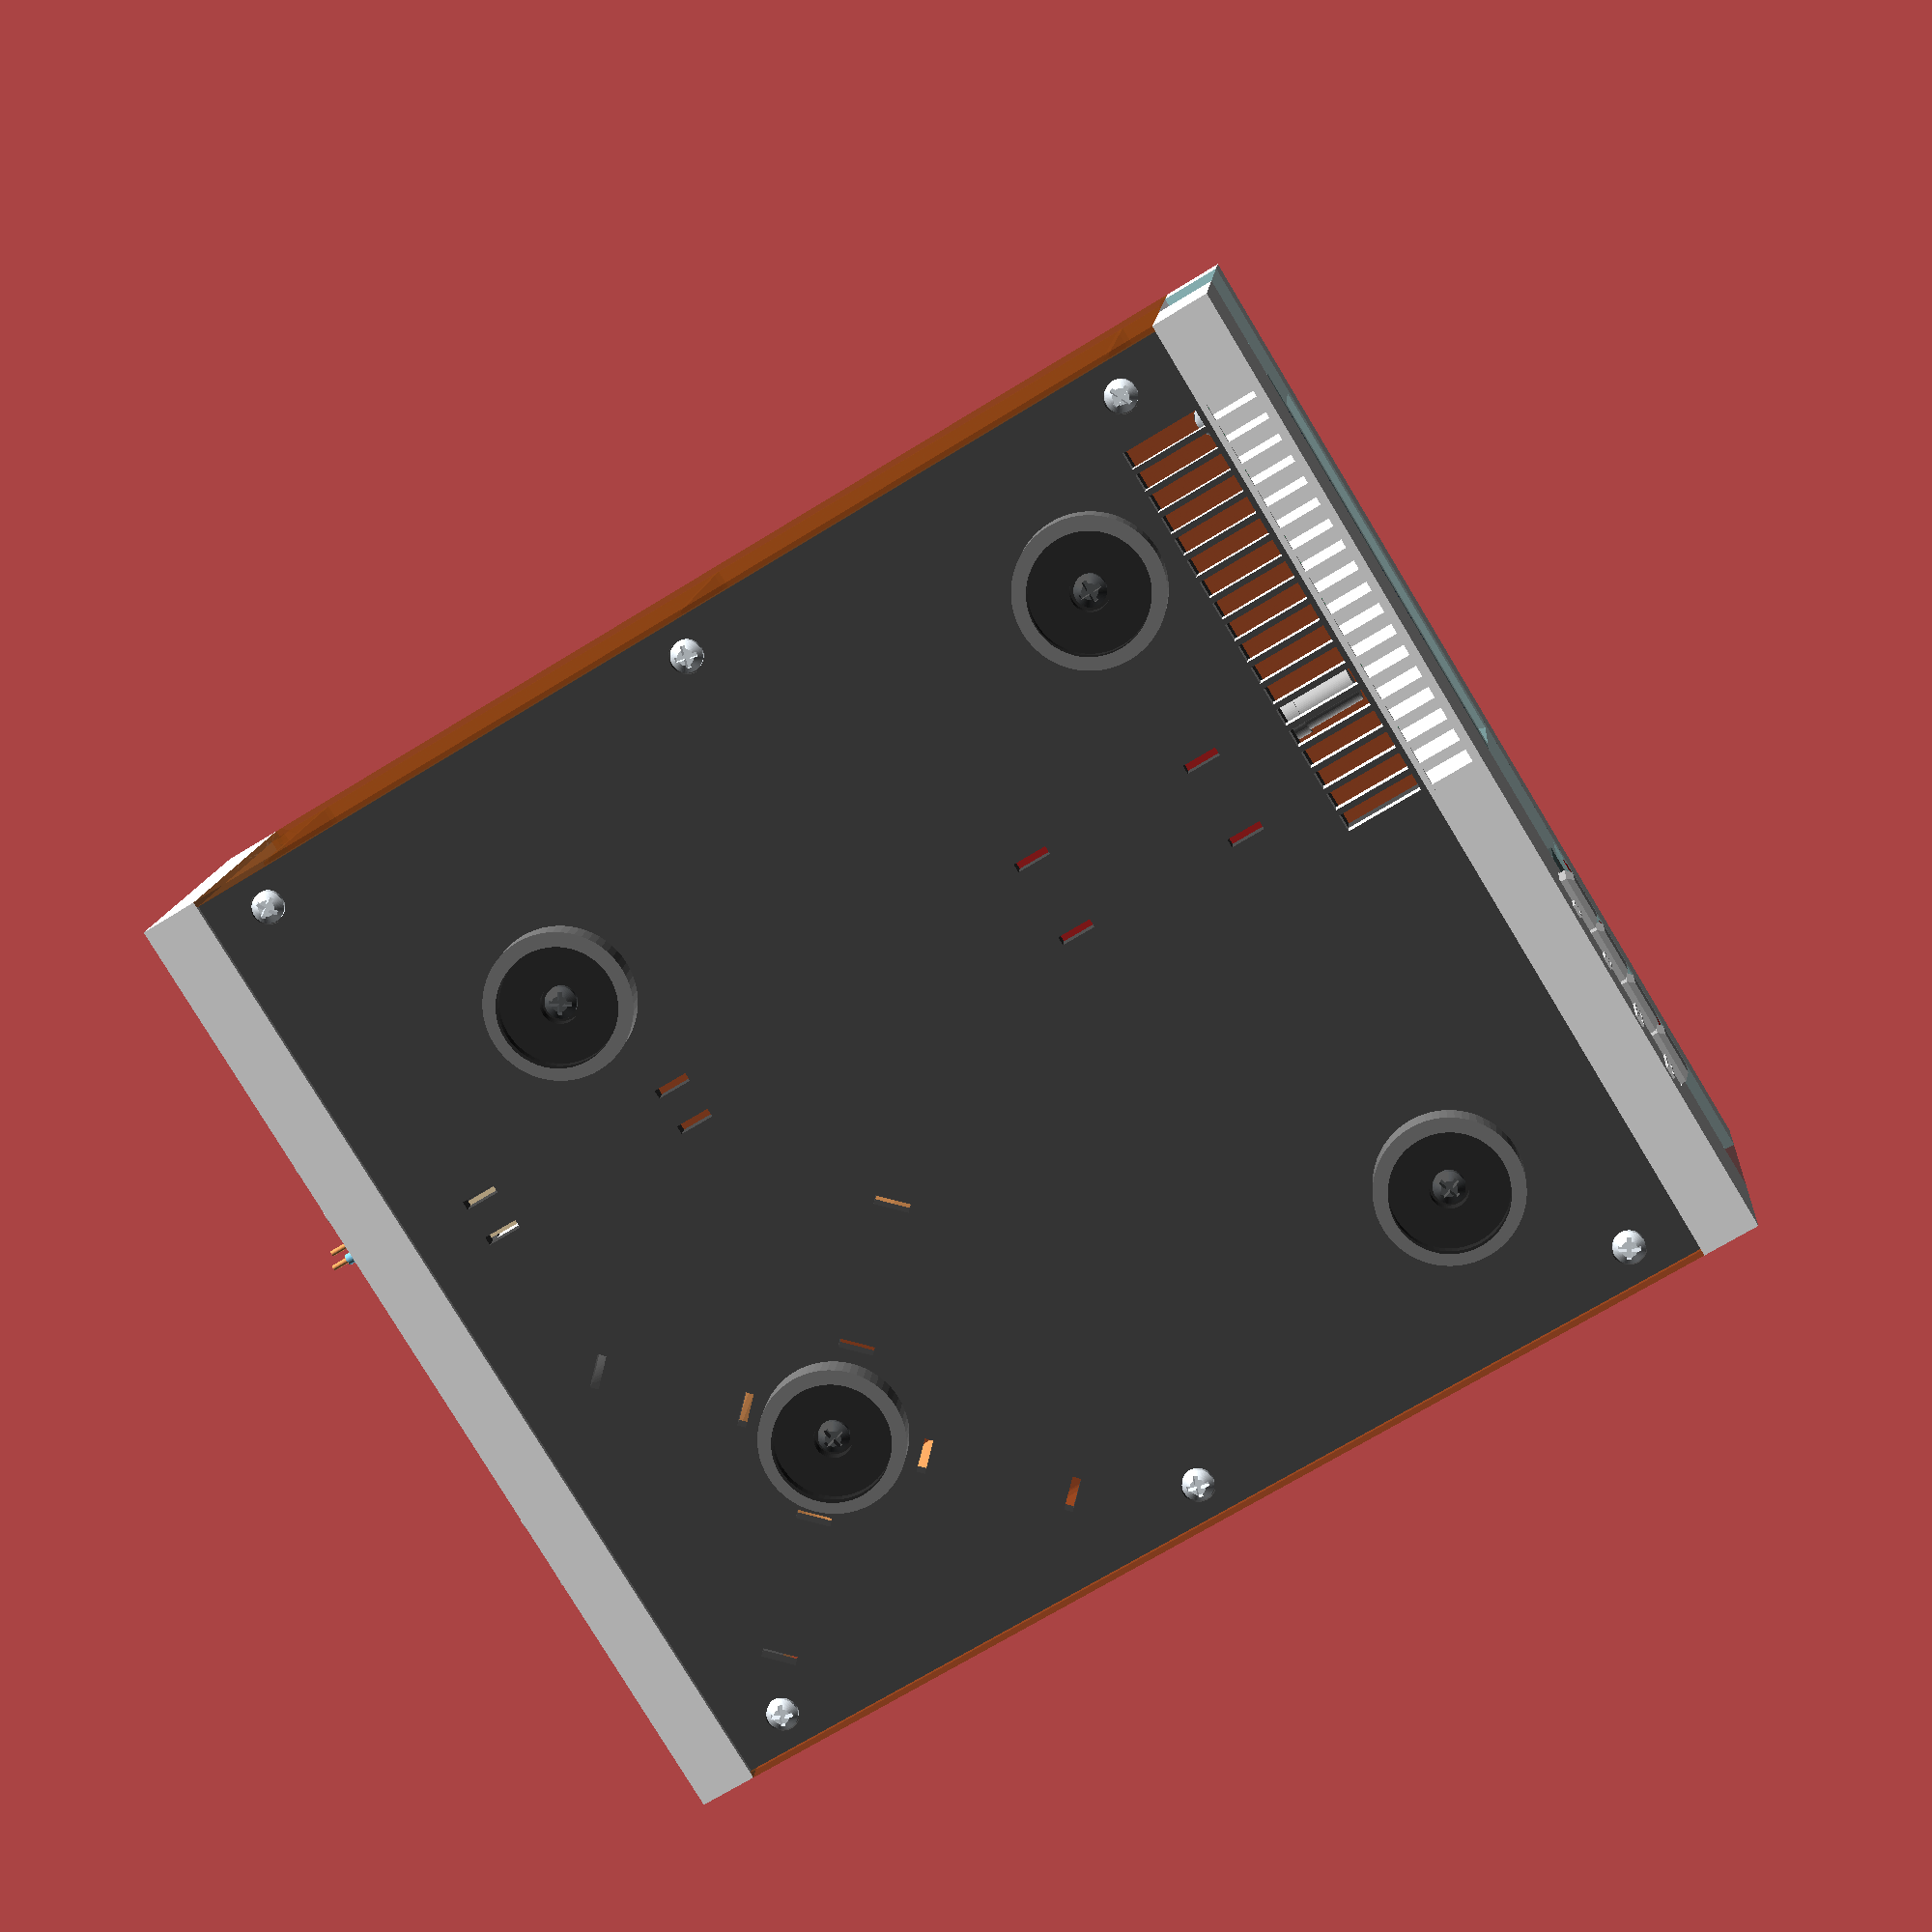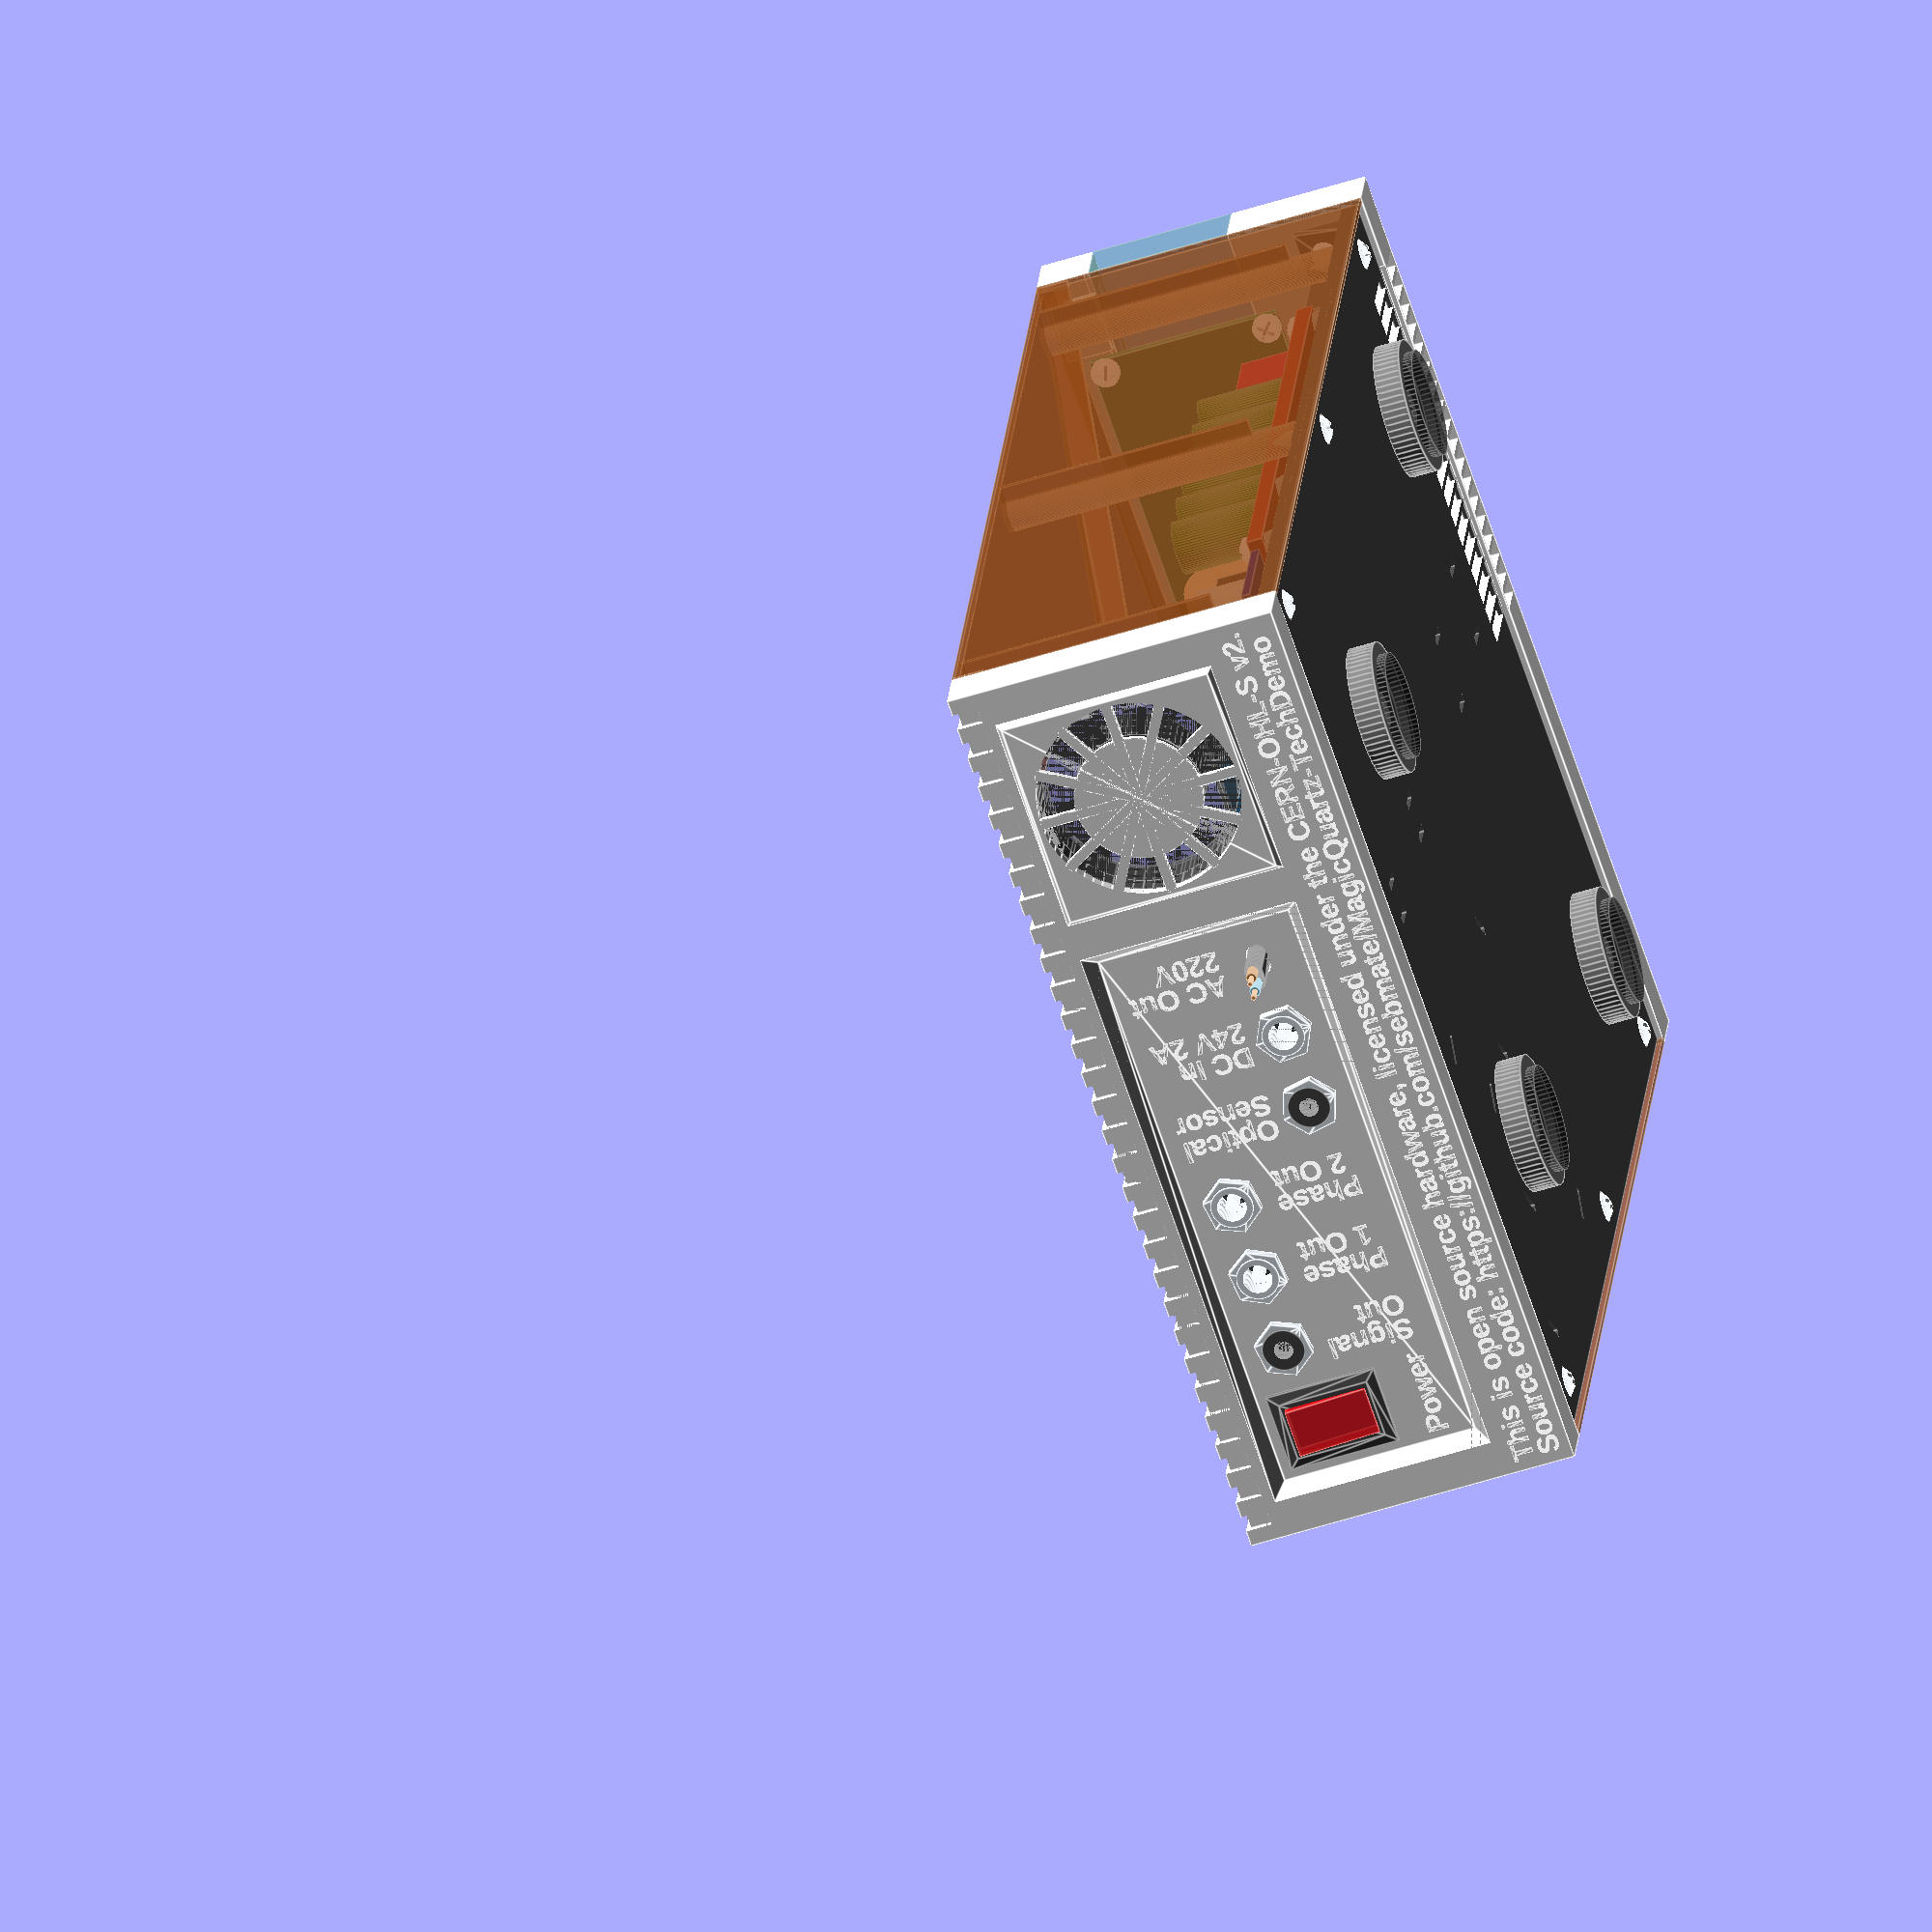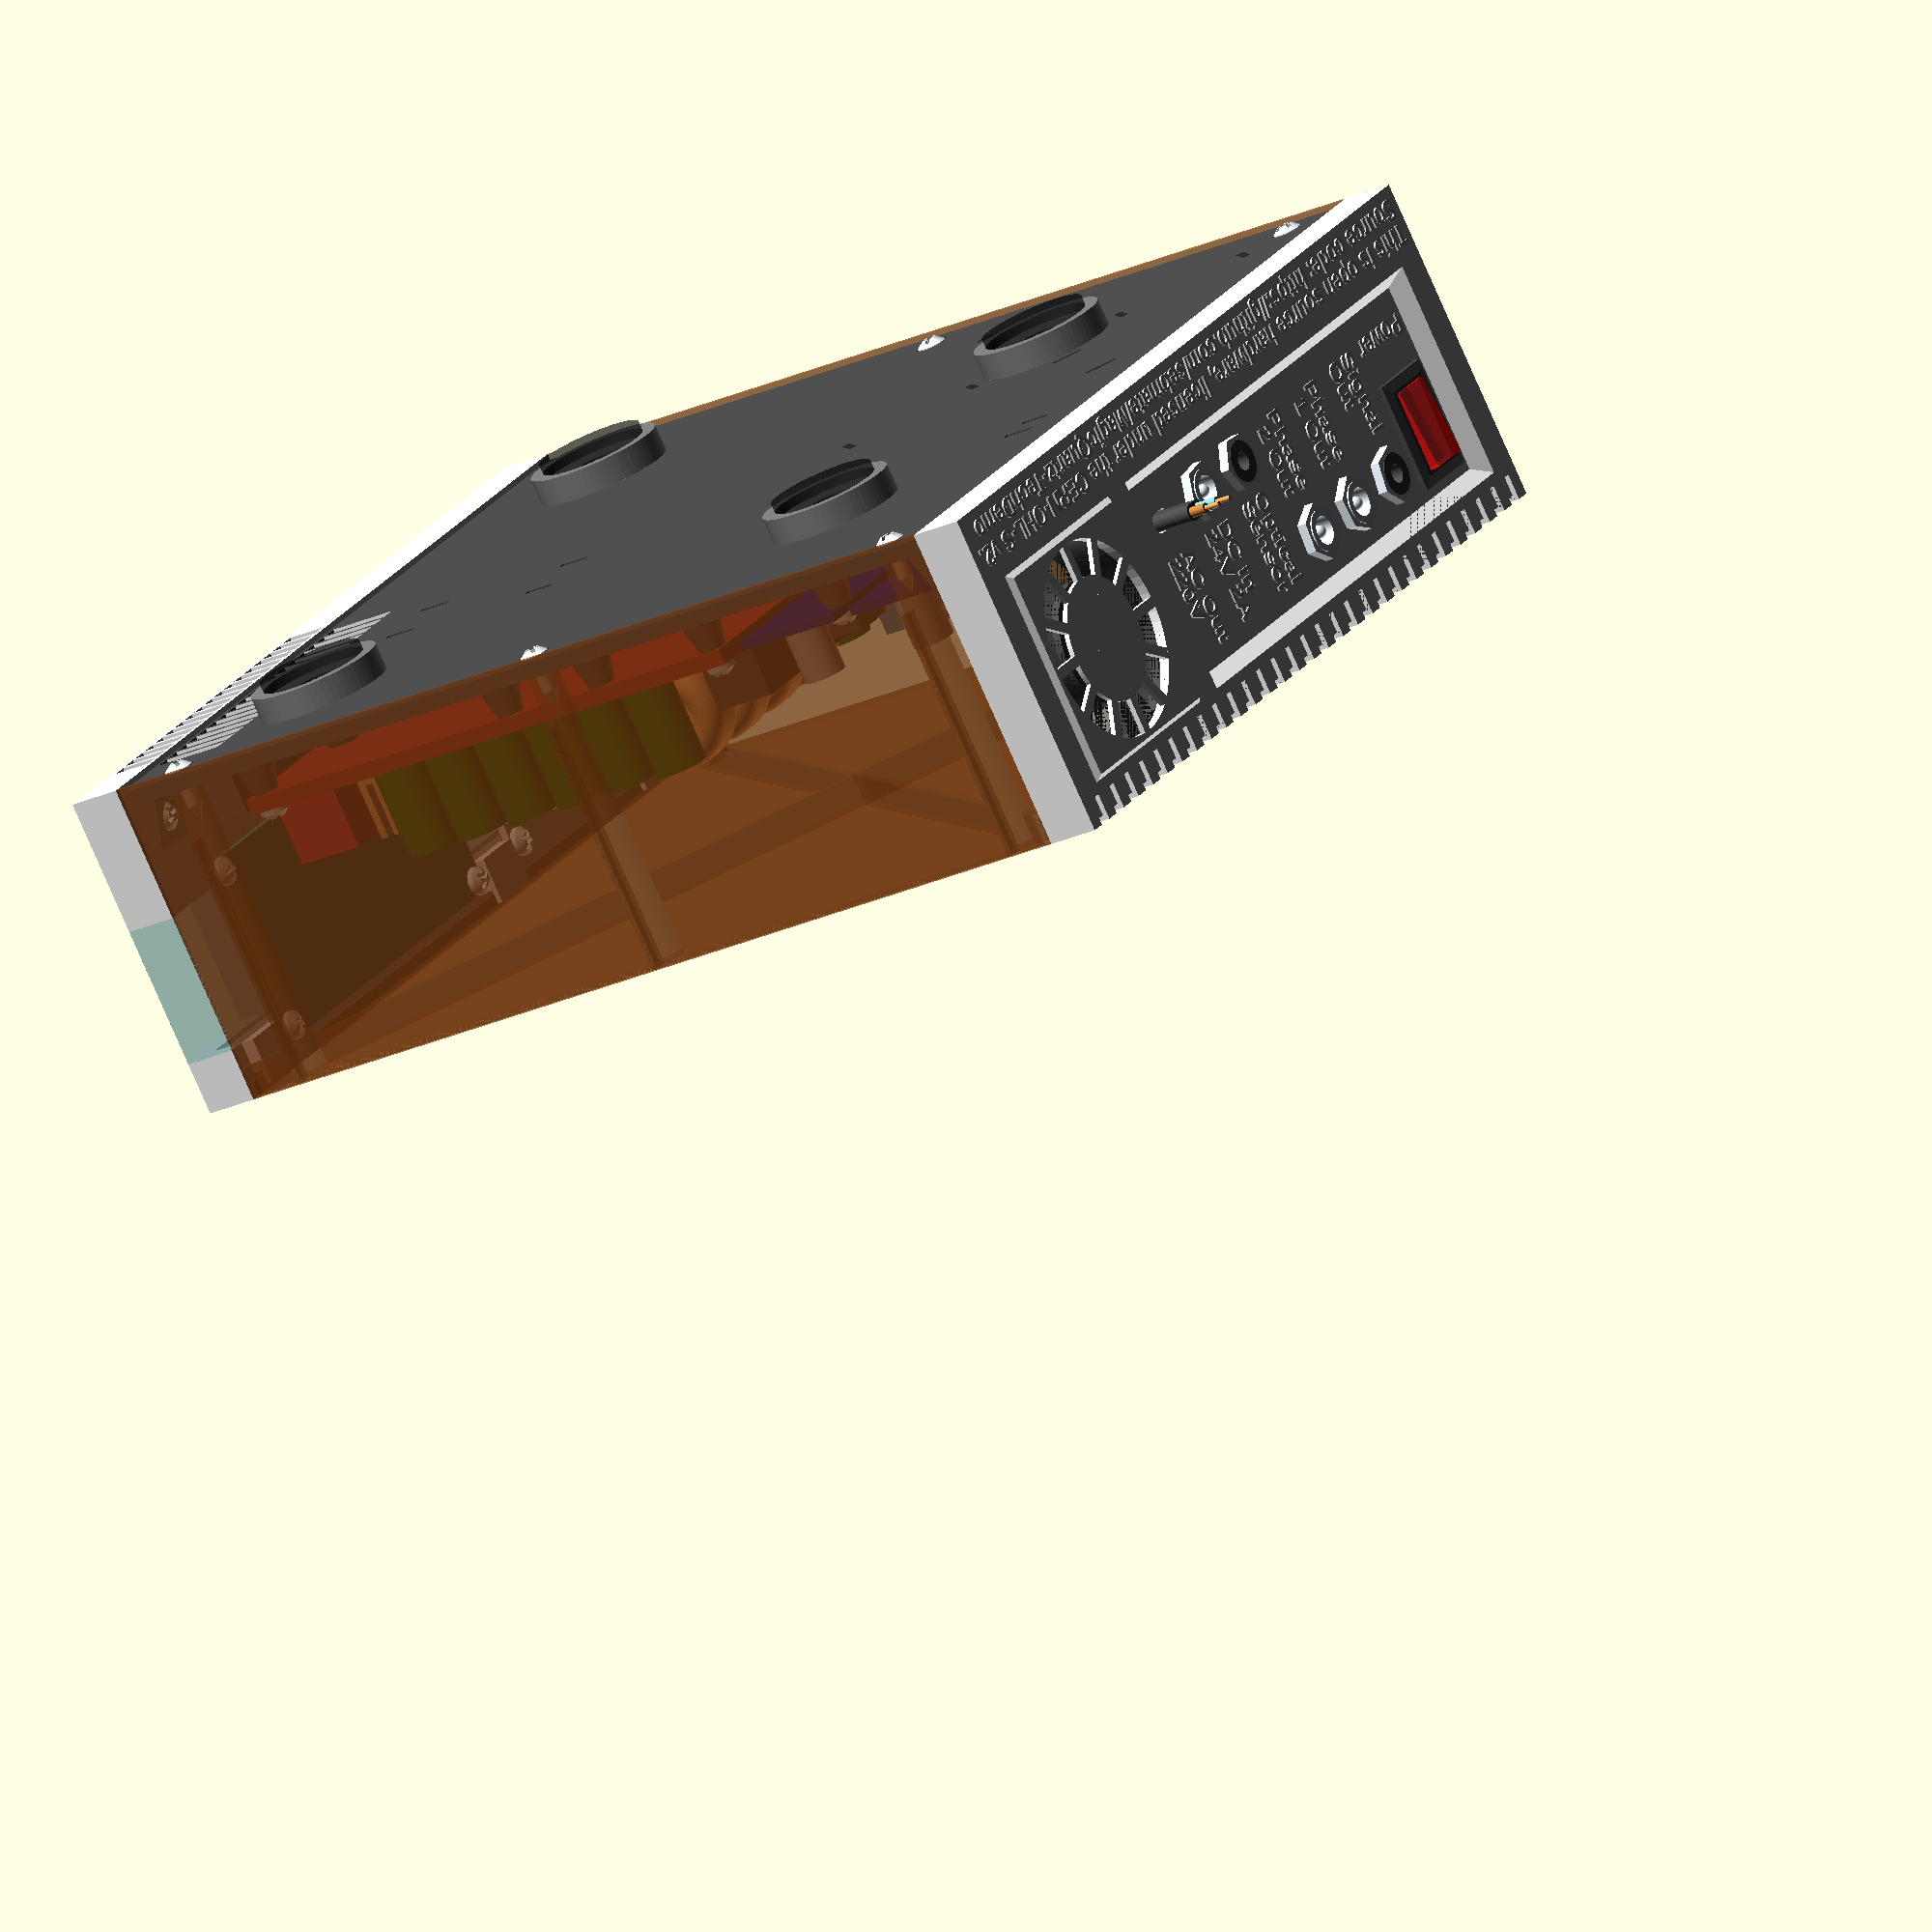
<openscad>

//  ------------------------------------------------------------------------------
// | Copyright Sebastian Mate 2023.                                               |
// |                                                                              |
// | This source describes Open Hardware and is licensed under the CERN-OHL-S v2. |
// |                                                                              |
// | You may redistribute and modify this source and make products using it under |
// | the terms of the CERN-OHL-S v2 (https://ohwr.org/cern_ohl_s_v2.txt).         |
// |                                                                              |
// | This source is distributed WITHOUT ANY EXPRESS OR IMPLIED WARRANTY,          |
// | INCLUDING OF MERCHANTABILITY, SATISFACTORY QUALITY AND FITNESS FOR A         |
// | PARTICULAR PURPOSE. Please see the CERN-OHL-S v2 for applicable conditions.  |
// |                                                                              |
// | Source location: https://github.com/sebmate/MagicQuartz-TechDemo             |
// |                                                                              |
// | As per CERN-OHL-S v2 section 4, should You produce hardware based on this    |
// | source, You must where practicable maintain the Source Location visible      |
// | on the external case of the device or other products you make using this     |
// | source.                                                                      |
//  ------------------------------------------------------------------------------

// Version: 1.02 (2023-03-05)

$fn=64;

render_components = true; // Set this to false to generate the 3D-printable model, then press F6 to render and finally export the STL.

transparancy_cover = 0.5; // 0 = hidden, 0.5 = transparent, 1 = solid

amplifier_type = 1; // Which amplifier to render (1 or 2)

generate = 0; // Which part to render (0-9, see list below)

// 0 = Whole unit (for rendering only!)
// 1 = Bottom plate
// 2 = Front lower part
// 3 = Front center part (transparent)
// 4 = Front upper part
// 5 = Cover
// 6 = Foot (print 4 times)
// 7 = Voltmeter cover
// 8 = Button assembly
// 9 = Back

material_saver = true; // The effect is only visible when generating the distinct parts
material_saver_grid_bar_step = 15; // Must touch all elements
material_saver_grid_bar_width = 0.8;
material_saver_grid_bar_height = 1.5;
material_saver_bottom_height = 0.4; // Should be at least two layers

sacrificial_layer_height = -0.01;

// All screws are of type "DIN 7981 C H", 2.9x9.5, except for the LCD, which uses "2.2x9.5"
screw_shaft_diameter = 2.9;
screw_shaft_diameter_lcd = 2.2; // 2.2 for the display screws
screw_shaft_length = 9.5;
screw_head_diameter_min = 5.3;
screw_head_diameter_typ = 5.4;
screw_head_diameter_max = 5.6;
screw_head_hight_min = 1.95;
screw_head_hight_max = 2.20;

// Tuneable parameters:
screw_holder_hight = screw_shaft_length + 1;
case_bottom_height = 3;

// Colors:
color_transformer = "SandyBrown";
color_screw = "AliceBlue";
color_cover = "SaddleBrown";
color_buttons = "Silver";
color_bottom = [0.3, 0.3, 0.3];

// Default color scheme (transparent front center part):
color_case = "White";
color_front_center = "CadetBlue";
transparency_front_center = 0.6;
transparency_voltmeter_window_window = 0.1;

// Alternative color scheme (opaque front center part):
//color_case = "Silver";
//color_front_center = "White";
//transparency_front_center = 1;
//transparency_voltmeter_window_window = 1;

pcb_mainboard_pos_x = 106.5;  // Dermined by the visual tests (see below). Should align with voltmeter.
pcb_mainboard_pos_y = 8; // Buttons pretrude 6 mm + 2 mm for button assembly

high_voltage_screw_terminal_holder_pos_x = 69;
high_voltage_screw_terminal_holder_pos_y = 150;

// Transformer:
transformer_height = 34;
transformer_pos_x = 130;
transformer_pos_y = 140;
transformer_diameter_outer = 78;
transformer_diameter_inner = 35;
transformer_corner = 6;

// Display (DISPLAYTECH 162) (rotated!):
display_frame_size_x = 74; 
display_frame_size_y = 25;
display_frame_size_z = 8.5;

// Case outer dimensions:
case_size_width = transformer_pos_x + (transformer_diameter_outer / 2) + 5;
case_size_depth = transformer_pos_y + (transformer_diameter_outer / 2) + 5;   
front_depth = display_frame_size_z + 1.5;
front_lower_height = 25;
front_center_height = display_frame_size_y + 2;
front_upper_height = 10;
front_width = case_size_width;

front_height = front_lower_height + front_center_height + front_upper_height;

back_depth = 10;
back_height = front_height;
back_width = case_size_width;

cover_screw_distance = 6;

cable_tie_thickness = 1.5;
cable_tie_width = 6;

cover_top_height = 1;
cover_edges_size = 3;
cover_rigidity_grid_height = 6;

// Feet:
foot_size_x = 25;
foot_size_z = 5;
felt_glider_size_x = 20;
felt_glider_size_z = 3.5;
feet_front_distance_x = 30;
feet_front_distance_y = 30;
feet_back_distance_x = case_size_width - transformer_pos_x;
feet_back_distance_y = case_size_depth - transformer_pos_y;

// Front:
voltmeter_windowpane_thickness = 0.4;
buttons_bending_part_thickness = 0.4;

// Calculate positions of LCD and voltmeter on front:
two_line_display_visible_width = 64.5;
two_line_display_visible_shift_x = 8;
voltmeter_visible_width = 37.7;
voltmeter_visible_shift_x = 1.35;
space_between_parts = ((front_width + 2) - two_line_display_visible_width - voltmeter_visible_width) / 3;
two_line_display_pos_x = space_between_parts - two_line_display_visible_shift_x - 1;
voltmeter_pos_x = (space_between_parts * 2) + two_line_display_visible_width - voltmeter_visible_shift_x - 1;

// Simple visual test to check that the spacing is correct:

//translate([-1, -15, 15]) cube([space_between_parts, 10, 25]);
//translate([-1 + space_between_parts + two_line_display_visible_width, -15, 15]) cube([space_between_parts, 10, 25]);
//translate([-1 + space_between_parts + two_line_display_visible_width + space_between_parts + voltmeter_visible_width, -15, 15]) cube([space_between_parts, 10, 25]);

// ========================== COMPONENT RENDERINGS ==========================

module Fuse_Holder(mode) { // for 5x20 fuses

   translate([0, 0, 4]) Screw(mode, 3, screw_shaft_diameter);
   if (mode == 3 || mode == 4) {

        color("LightGray") difference() {
            translate([0, 0, 4]) {
                hull() {
                translate([-17, 0, 0]) cylinder(d=4, h=0.3, center = true);
                translate([17, 0, 0]) cylinder(d=4, h=0.3, center = true);
                }
            }
            translate([0, 0, 5.9 / 2]) Screw(2, 3, screw_shaft_diameter);
        }       
        color("Moccasin") difference() {
            translate([0, 0, 5.9 / 2]) cube([22, 10.3, 5.9], center = true);
            translate([0, 0, 5.9 / 2]) Screw(2, 3, screw_shaft_diameter);
        }

        translate([0, 0, 10]) rotate([-90, 0, 0]) rotate([0, 90, 0]) {
            color("AliceBlue") translate([0, 0, 7.501]) cylinder(d = 5, h = 5, center = true);
            color("AliceBlue") translate([0, 0, -7.501]) cylinder(d = 5, h = 5, center = true);
            color("White", 0.5) cylinder(d = 4.5, h = 20, center = true);
            color("LightGray") translate([-2.6, 3, 7.7]) cube([0.5, 10, 5], center = true);
            color("LightGray") translate([-2.6, 3, -7.7]) cube([0.5, 10, 5], center = true);
            color("LightGray") translate([2.6, 3, 7.7]) cube([0.5, 10, 5], center = true);
            color("LightGray") translate([2.6, 3, -7.7]) cube([0.5, 10, 5], center = true);
        }
    }
}

module Power_Cord(mode) {
    cable_length = 30;
    if (mode == 3 || mode == 4) {
        color([0.3, 0.3, 0.3]) hull() {
            translate([1.15, 0, 0]) cylinder(d = 3.3, h = cable_length * 0.85, center = true);
            translate([-1.15, 0, 0]) cylinder(d = 3.3, h = cable_length * 0.85, center = true);
        }
        color("Peru") translate([1.15, 0, -cable_length / 50]) cylinder(d = 2, h = cable_length * 1.1, center = true);
        color("SkyBlue") translate([-1.15, 0, cable_length / 50]) cylinder(d = 2, h = cable_length * 1.1, center = true);
        color("SandyBrown") translate([1.15, 0, -cable_length / 50]) cylinder(d = 1, h = cable_length * 1.3, center = true);
        color("SandyBrown") translate([-1.15, 0, cable_length / 50]) cylinder(d = 1, h = cable_length * 1.3, center = true);
    }
    if (mode == 2 || mode == 4) {
        color(color_case) hull() {
            translate([1.15, 0, 0]) cylinder(d = 3.3 + 0.6, h = cable_length * 0.85, center = true);
            translate([-1.15, 0, 0]) cylinder(d = 3.3 + 0.6, h = cable_length * 0.85, center = true);
        }
    }
}

module Rocker_Switch(mode) { // Type: KCDI-101
    if (mode == 3 || mode == 4) {
        // Rocker:
        color("Red", 0.7) translate([0, 0, 0.7]) rotate([5, 0, 0]) cube([9, 15.5, 4], center = true);
        color([0.3, 0.3, 0.3]) {
            // Frame:
            hull() {
                translate([0, 0, 0.5]) cube([15, 21, 1], center = true);
                translate([0, 0, 1]) cube([11, 17, 1], center = true);
            }
            // Body:
            translate([0, 0, -11 / 2]) cube([11.5, 17, 11], center = true);
        }
        // Contacts:
        color("AliceBlue") translate([0, 0, -10]) cube([5, 0.7, 20], center = true);
        color("AliceBlue") translate([0, 6.5, -10]) cube([5, 0.7, 20], center = true);
    }
    if (mode == 2 || mode == 4) {
        color(color_case) { 
        translate([0, 0, -1.501]) cube([12.5, 18.5, 4], center = true);
        translate([0, 0, -11 / 2 - 3]) cube([16, 23, 11], center = true);
        }
    }
}

module DC_Power_Jack(mode) { // Type: 5.5 / 2.5 mm DC power jack
    if (mode == 3 || mode == 4) {
        color("AliceBlue") {
            difference() { 
                union() {
                    single_rand = rands(0, 90, 1)[0];
                    rotate([0, 0, single_rand]) hull() {
                        rotate([0, 0, 0]) translate([5.5, 0, 0]) cylinder(d = 0.01, h = 1.9);
                        rotate([0, 0, 60]) translate([5.5, 0, 0]) cylinder(d = 0.01, h = 1.9);
                        rotate([0, 0, 120]) translate([5.5, 0, 0]) cylinder(d = 0.01, h = 1.9);
                        rotate([0, 0, 180]) translate([5.5, 0, 0]) cylinder(d = 0.01, h = 1.9);
                        rotate([0, 0, 240]) translate([5.5, 0, 0]) cylinder(d = 0.01, h = 1.9);
                        rotate([0, 0, 300]) translate([5.5, 0, 0]) cylinder(d = 0.01, h = 1.9);
                    };                   
                    //cylinder(d = 11, h = 1.9);
                    translate([0, 0, -2]) cylinder(d = 8, h = 4.2);
                    translate([0, 0, -2 - 4]) cylinder(d = 10, h = 4);
                };
                cylinder(d = 5.5, h = 20, center = true);
            };
            translate([0, 0, -4]) cylinder(d = 2.5, h = 5);
            translate([0, 0, 1]) sphere(d = 2.5);
       }
        color([0.3, 0.3, 0.3]) translate([0, 0, -2 - 4 - 7]) cylinder(d = 9, h = 7);
        color("AliceBlue") {
            //translate([0, -4, -2 - 4 - 7 - 2.5]) cube([3, 0.5, 5], center = true);
            translate([0, +4, -2 - 4 - 7 - 2.5]) cube([3, 0.5, 5], center = true);
            translate([4, 0, -2 - 4 - 7 - 2.5]) cube([0.5, 3, 5], center = true);
            translate([-4, 0, -2 - 4 - 7 - 2.5]) cube([0.5, 3, 5], center = true);
        }
    }
    if (mode == 2 || mode == 4) {
        color(color_case) { 
        translate([0, 0, -2.01 + sacrificial_layer_height]) cylinder(d = 8.5, h = 4.2);
        translate([0, 0, -2 - 10]) cylinder(d = 14, h = 10);
        }
    }
}

module Headphone_Jack(mode) { // Type: 3.5 mm headphone jack

    if (mode == 3 || mode == 4) {
        
        single_rand = rands(0, 90, 1)[0];
        color("AliceBlue") difference() { 
            rotate([0, 0, single_rand]) hull() {
                rotate([0, 0, 0]) translate([5.5, 0, 0]) cylinder(d = 0.01, h = 1.9);
                rotate([0, 0, 60]) translate([5.5, 0, 0]) cylinder(d = 0.01, h = 1.9);
                rotate([0, 0, 120]) translate([5.5, 0, 0]) cylinder(d = 0.01, h = 1.9);
                rotate([0, 0, 180]) translate([5.5, 0, 0]) cylinder(d = 0.01, h = 1.9);
                rotate([0, 0, 240]) translate([5.5, 0, 0]) cylinder(d = 0.01, h = 1.9);
                rotate([0, 0, 300]) translate([5.5, 0, 0]) cylinder(d = 0.01, h = 1.9);
            };                   
            //cylinder(d = 11, h = 1.9);
            translate([0, 0, -2]) cylinder(d = 8, h = 4.2);
        };
        
        color([0.3, 0.3, 0.3]) {
            difference() { 
                union() {
                    translate([0, 0, -16.5 + 2]) cylinder(d = 8, h = 16.5);
                    translate([0, 0, -4.7 + 1.5]) 
                    cylinder(d = 10, h = 1.5);
                }
                translate([0, 0, -10]) cylinder(d = 3.6, h = 20);
            };
        };
        color("Khaki") {
            translate([0, -2.5, -16.5 + 2 - 1.75]) cube([2, 0.3, 3.5], center = true);
            translate([0, +2.5, -16.5 + 2 - 1.75]) cube([2, 0.3, 3.5], center = true);
            translate([2.5, 0, -16.5 + 2 - 1.75]) cube([0.3, 2, 3.5], center = true);
            translate([-2.5, 0, -16.5 + 2 - 1.75]) cube([0.3, 2, 3.5], center = true);
        }
    };
 
    if (mode == 2 || mode == 4) {
        color(color_case) { 
        translate([0, 0, -4.7 + 3  + sacrificial_layer_height]) cylinder(d = 8.5, h = 4.7);
        translate([0, 0, -4.7 + 3 - 10]) cylinder(d = 14, h = 10);
        }
    }
}

fan_inner_diameter = 24;
fan_outer_diameter = 38;
fan_cover_width = 42;
fan_cover_height = 42;

module Fan(mode) { // Type: 40*40*10 mm fan
    
    if (mode == 3 || mode == 4)  {
        color(c = [0.3, 0.3, 0.3]) 
        difference() {
            hull() {
                translate([-16, -16, 0]) cylinder(d = 8, h = 10, center = true);
                translate([16, -16, 0]) cylinder(d = 8, h = 10, center = true);
                translate([-16, 16, 0]) cylinder(d = 8, h = 10, center = true);
                translate([16, 16, 0]) cylinder(d = 8, h = 10, center = true);
            };
            translate([-16, -16, 0]) cylinder(d = 3.5, h = 10.01, center = true);
            translate([16, -16, 0]) cylinder(d = 3.5, h = 10.01, center = true);
            translate([-16, 16, 0]) cylinder(d = 3.5, h = 10.01, center = true);
            translate([16, 16, 0]) cylinder(d = 3.5, h = 10.01, center = true);
            cylinder(d = fan_outer_diameter, h = 10.01, center = true);
        }
        color(c = [0.3, 0.3, 0.3]) cylinder(d = fan_inner_diameter, h = 10.01, center = true);
        color(c = [0.3, 0.3, 0.3, 0.3]) cylinder(d = 36, h = 7, center = true);
    }
    
    if (mode == 2)  {
        
         rotate([0, 90, 0]) { // Cut-outs for cable ties
            translate([-7.01, +16, 0]) cube([cable_tie_thickness, cable_tie_width, 50], center = true);
            translate([-7.01, -16, 0]) cube([cable_tie_thickness, cable_tie_width, 50], center = true);
            translate([+7.01, +16, 0]) cube([cable_tie_thickness, cable_tie_width, 50], center = true);
            translate([+7.01, -16, 0]) cube([cable_tie_thickness, cable_tie_width, 50], center = true);
        }
        
        color(color_case) {
            difference() {
                hull() {
                    translate([-16, -16, 0]) cylinder(d = 9, h = 10.01, center = true);
                    translate([16, -16, 0]) cylinder(d = 9, h = 10.01, center = true);
                    translate([-16, 16, 0]) cylinder(d = 9, h = 10.01, center = true);
                    translate([16, 16, 0]) cylinder(d = 9, h = 10.01, center = true);
                }
                translate([-16, -16, 0]) cylinder(d = 2.5, h = 10.02, center = true);
                translate([16, -16, 0]) cylinder(d = 2.5, h = 10.01, center = true);
                translate([-16, 16, 0]) cylinder(d = 2.5, h = 10.01, center = true);
                translate([16, 16, 0]) cylinder(d = 2.5, h = 10.01, center = true);
            }
            cylinder(d = fan_outer_diameter, h = 20, center = true);
        }
    }
    
    if (mode == 5)  {
         color(color_case) {
            /*
            translate([-16, -16, 0]) cylinder(d = 3, h = 10.01, center = true);
            translate([16, -16, 0]) cylinder(d = 3, h = 10.01, center = true);
            translate([-16, 16, 0]) cylinder(d = 3, h = 10.01, center = true);
            translate([16, 16, 0]) cylinder(d = 3, h = 10.01, center = true);
            */
            translate([0, 0, 6.5]) {
                cylinder(d = fan_inner_diameter, h = 1, center = true);
                for (i = [0 : 30: 150]) {
                    rotate([0, 0, i]) cube([2, 39, 1], center = true);
                }
                difference() {
                    /*hull() {
                        translate([-16, -16, 0]) cylinder(d = 8, h = 1, center = true);
                        translate([16, -16, 0]) cylinder(d = 8, h = 1, center = true);
                        translate([-16, 16, 0]) cylinder(d = 8, h = 1, center = true);
                        translate([16, 16, 0]) cylinder(d = 8, h = 1, center = true);
                    };*/
                    hull() {
                        translate([0, 0, -.5])cube([fan_cover_width, fan_cover_width, 0.001], center = true);
                        translate([0, 0, .5]) cube([fan_cover_width - 2, fan_cover_width - 2, 0.001], center = true);
                    }
                    cylinder(d = fan_outer_diameter - 0.01, h = 20, center = true);
                }
            }
        }
    }
}

module AC_Voltmeter(mode) {
    translate([0, 1.2, 0]) rotate([90, 0, 0]) {
        if (mode == 3 || mode == 4)  {
            color("SeaGreen") union() {
                cube([40.4, 21.5, 1.2]);
                translate([-1.9, 7.75, 0]) cube([44.2, 6, 1.2]);
            }
            translate([1.35, 1.25, 1.2]) color("Gray") cube([37.7, 19, 8]);
            translate([0, 0, 3.99]) color("Red") translate([2, 3, 6.21]) linear_extrude(0.01)
            text("220", font="Arial", size=16);
        }
        if (mode == 2 || mode == 4)  {
            color(color_front_center, transparency_front_center) union() {
                translate([-0.5, -0.5, 0]) cube([40.4 + 1, 21.5 + 1, 1.201]);
                translate([-1.9 - 0.5, 7.75 - 0.5, 0]) cube([44.2 + 1, 6 + 1, 1.202]);
                translate([1.35 - 0.5, 1.25 - 0.5, 1.2]) cube([37.7 + 1, 19 + 1, 20]);
            }
        }
    }
}

module AC_Voltmeter_Assembly() {
    difference() {
        AC_Voltmeter(1);
        AC_Voltmeter(2);
    }
    if (render_components == true) AC_Voltmeter(3);
}

module Voltmeter_Cover(mode) {
    
    inner_height = 21;
    inner_width = 40.4;
    inner_depth = 12;
    total_height = 36;
    total_width = inner_width + 4;
    
    screw_diameter = 2.2;
    screw_dist_x = 1.3 + (screw_diameter / 2);
    screw_dist_z = 1.3 + (screw_diameter / 2);

    translate([voltmeter_pos_x, 0, front_lower_height + ((front_center_height - 21.5) / 2)+ 0]) {
        if (mode == 1 || mode == 4)  {
            color(color_case) difference() {
                union() {
                    translate([-1, -0.01, -1]) cube([inner_width + 2, inner_depth + 2, inner_height + 2]);
                    translate([-(total_width - inner_width) / 2, 0, -(total_height - inner_height) / 2]) {
                        cube([total_width, 1.5, total_height]);
                    }
                };
                translate([0, -5, 0]) cube([inner_width, inner_depth + 5, inner_height]);
                //translate([inner_width / 2, inner_depth * 3/4, -5]) cylinder(d = 3, h = 10);
                translate([inner_width / 2, inner_depth * 1/2 + 2, inner_height * 1/2]) rotate([0, 90, 0]) translate([0, 0, -10]) cylinder(d = 3, h = 50, center = true);
            }
            
            color("LightGray")  {
                translate([inner_width - 2, inner_depth + 2, 6]) rotate([90, 0, 180]) linear_extrude(0.4)  text("⚡", font = "Symbola", size=14);
                translate([inner_width -13, inner_depth + 2, 14]) rotate([90, 0, 180]) linear_extrude(0.4) text("DANGER", font = "Arial", size=4);
                translate([inner_width -18, inner_depth + 2, 9]) rotate([90, 0, 180]) linear_extrude(0.4) text("HIGH", font = "Arial", size=4);
                translate([inner_width -12, inner_depth + 2, 4]) rotate([90, 0, 180]) linear_extrude(0.4) text("VOLTAGE", font = "Arial", size=4);
            }
        }
        
        translate([-(total_width - inner_width) / 2, 0, -(total_height - inner_height) / 2]) {
            translate([screw_dist_x, 1.51, screw_dist_z]) rotate([90, 0, 180]) Screw(mode, 1.52, screw_diameter);
            translate([total_width - screw_dist_x, 1.51, screw_dist_z]) rotate([90, 0, 180]) Screw(mode, 1.52, screw_diameter);
            translate([screw_dist_x, 1.51, total_height - screw_dist_z]) rotate([90, 0, 180]) Screw(mode, 1.52, screw_diameter);
            translate([total_width - screw_dist_x, 1.51, total_height - screw_dist_z]) rotate([90, 0, 180]) Screw(mode, 1.52, screw_diameter);
        }
    }
}

module Voltmeter_Cover_Assembly() {
    difference() {
        Voltmeter_Cover(1);
        Voltmeter_Cover(2);
    }
    if (render_components == true) Voltmeter_Cover(3);
}

module Two_Line_Display(mode) {
    pcb_size_x = 80;
    pcb_size_y = 36.2;
    pcb_size_z = 1.6;
        
    translate([0, 1.6, 0]) rotate([90, 0, 0]) {
       
        if (mode == 3 || mode == 4)  {
            //PCB:
            color("SeaGreen") cube([pcb_size_x, pcb_size_y, pcb_size_z]);
            color("White") translate([3, 5, pcb_size_z]) cube([display_frame_size_x, display_frame_size_y, display_frame_size_z]);
            color("GreenYellow") translate([8, 10, pcb_size_z + display_frame_size_z + 0.02]) cube([64.5, 15, 0.01]);
            color("DarkBlue") translate([8.5, 10 + 8, pcb_size_z + display_frame_size_z + 0.02]) linear_extrude(0.3) text("33 T 33.3333 RPM", font = "DejaVu Sans Mono:style=Bold", size=4.8);
            color("DarkBlue") translate([8.5, 10 + 2, pcb_size_z + display_frame_size_z + 0.02]) linear_extrude(0.1) text("M CQ 50.0000 Hz", font = "DejaVu Sans Mono:style=Bold", size=4.8);
        }
   
        if (mode == 2 || mode == 4)  {
            color(color_front_center, transparency_front_center) {
                // For LED backlight connection:
                translate([pcb_size_x - 5, 5 - 0.25 + 5, pcb_size_z + 0.01]) cube([5, display_frame_size_y + 0.5 - 10, 3]);
                // For the actual display:
                translate([3 - 0.25, 5 - 0.25, pcb_size_z]) cube([display_frame_size_x + 0.5, display_frame_size_y + 0.5, display_frame_size_z + 0.25]);
                translate([8, 10, 10]) {
                    hull() {
                        cube([64.5, 15, 0.1]);
                        translate([-5, -5, 10]) cube([64.5 + 10, 15 + 10, 0.1]);
                    }
                }
            }
            // For solder joints:
            color(color_case, transparency_front_center) translate([5, pcb_size_y - 5.21, pcb_size_z - 0.01]) cube([42, 5.2, 4]);      
        }
        
        screw_diameter = 2.2;
        screw_dist_x = 1.3 + (screw_diameter / 2);
        screw_dist_y = 1.3 + (screw_diameter / 2);
        
        translate([screw_dist_x, screw_dist_y, 0]) rotate([180, 0, 0]) Screw(mode, 1.6, screw_shaft_diameter_lcd);
        translate([pcb_size_x - screw_dist_x, screw_dist_y, 0]) rotate([180, 0, 0]) Screw(mode, 1.6, screw_shaft_diameter_lcd);
        translate([screw_dist_x, pcb_size_y - screw_dist_y, 0]) rotate([180, 0, 0]) Screw(mode, 1.6, screw_shaft_diameter_lcd);
        translate([pcb_size_x - screw_dist_x, pcb_size_y - screw_dist_y, 0]) rotate([180, 0, 0]) Screw(mode, 1.6, screw_shaft_diameter_lcd);
    }
}

module two_line_display_Assembly() {
    difference() {
        Two_Line_Display(1);
        Two_Line_Display(2);
    }
    if (render_components == true) Two_Line_Display(3);
}

module Push_Button(posX, posY, posZ) {
    translate([posX, posY, posZ]) {
        color("Silver") cube([7, 4, 7]);
        translate([7/2, -5.5/2, 7/2]) color(c = [0.2, 0.2, 0.2]) rotate([90, 0, 0]) cylinder(d=4, h=5.5, center=true);
    }
}

module Screw(mode, upper_shaft_length, shaft_diameter_override) {
 
    if(mode == 2) {
        color(color_case) union() {
            translate([0, 0, 0]) cylinder(h=screw_head_hight_max + 1, d=screw_head_diameter_typ + .5);
            translate([0, 0, -upper_shaft_length + 0.001 ]) cylinder(h=upper_shaft_length , d=shaft_diameter_override + 1);
            translate([0, 0, -screw_shaft_length - 0.5]) cylinder(h=screw_shaft_length + 0.5, d=shaft_diameter_override - 0.001);
        }
    }
    if(mode == 3 || mode == 4) {
        single_rand = rands(0, 90, 1)[0];
        color(color_screw)
        rotate([0, 0,single_rand]) difference() {
            hull() {
                cylinder(h=screw_head_hight_max, d=screw_head_diameter_typ / 2);
                cylinder(h=screw_head_hight_max / 2, d=screw_head_diameter_typ);
            }
            union() {
                translate([0, 0,screw_head_hight_max * 0.6]) cube([screw_head_diameter_typ * 0.7, screw_head_diameter_typ * 0.15, screw_head_hight_max * 1.01], center = true);
                translate([0, 0,screw_head_hight_max * 0.6]) cube([screw_head_diameter_typ * 0.15, screw_head_diameter_typ * 0.7, screw_head_hight_max * 1.01], center = true);
            }
        }
        translate([0, 0, -screw_shaft_length]) color(color_screw) cylinder(h=screw_shaft_length * 1/3, d2=shaft_diameter_override, d1=0);
        translate([0, 0, -screw_shaft_length * 2/3]) color(color_screw) cylinder(h=screw_shaft_length * 2/3, d=shaft_diameter_override);
    }
}

module DC_To_DC_Module(mode) {
    size_x = 43.55;
    size_y = 21.2;
    size_z = 1.6;
    hole_distance_x = 6.5;
    hole_distance_y = 2;
    hole_diameter = 3;
    translate([0, 0, screw_holder_hight]) {
        translate([size_x - hole_distance_x, 0 + hole_distance_y, size_z]) Screw(mode, size_z, screw_shaft_diameter);
        translate([0 + hole_distance_x, size_y - hole_distance_y, size_z]) Screw(mode, size_z, screw_shaft_diameter);
        //translate([0 + hole_distance_x, 0 + hole_distance_y, size_z]) Screw(mode, size_z, screw_shaft_diameter);
        //translate([size_x - hole_distance_x, size_y - hole_distance_y, size_z]) Screw(mode, size_z, screw_shaft_diameter);
        if(mode == 3 || mode == 4) {
            // PCBs:
            color("DarkBlue") cube([size_x, size_y, size_z]);
            // Components:
            translate([1 + 4, 7 + 4, size_z]) color("Silver") cylinder(h=10, d=8);
            translate([35 + 4, 7 + 4, size_z]) color("Silver") cylinder(h=10, d=8);
            translate([10, 10, size_z]) color(c = [0.2, 0.2, 0.2]) cube([10, 9, 5]);
            translate([21, 1, size_z]) color(c = [0.2, 0.2, 0.2]) cube([12, 12, 7]);
            translate([23, 15, size_z]) color("SteelBlue") cube([10, 5, 10]);
        }
    }
    translate([size_x - hole_distance_x, 0 + hole_distance_y, 0]) Screw_Holder(mode, 0, 0);
    translate([0 + hole_distance_x, size_y - hole_distance_y, 0]) Screw_Holder(mode, 0, 0);
    //translate([0 + hole_distance_x, 0 + hole_distance_y, 0]) Screw_Holder(mode, 0, 0);
    //translate([size_x - hole_distance_x, size_y - hole_distance_y, 0]) Screw_Holder(mode, 0, 0);
}

module Mainboard(mode) {
    
    size_x = 51;
    size_y = 83.5;
    size_z = 1.6;
    hole_distance = 3;
    hole_diameter = 3;
    
    translate([0, 0, screw_holder_hight]) {
        translate([0 + hole_distance, 0 + hole_distance, size_z]) Screw(mode, size_z, screw_shaft_diameter);
        translate([size_x - hole_distance, 0 + hole_distance, size_z]) Screw(mode, size_z, screw_shaft_diameter);
        translate([0 + hole_distance, size_y - hole_distance, size_z]) Screw(mode, size_z, screw_shaft_diameter);
        translate([size_x - hole_distance, size_y - hole_distance, size_z]) Screw(mode, size_z, screw_shaft_diameter);
        if(mode == 3 || mode == 4) {
            // PCBs:
            color("Chocolate") cube([size_x, size_y, size_z]);
            translate([10, 10, size_z]) color(c = [0.2, 0.2, 0.2]) cube([2.5, 54, 12]);
            translate([10, 10, size_z + 12]) color("DarkBlue") cube([38, 54, 1.8]);
            translate([10 + 38 - 2.5, 10, size_z]) color(c = [0.2, 0.2, 0.2]) cube([2.5, 54, 12]);
            // Components:
            translate([10 + 19, 10 + 18, size_z + 12 + 2]) rotate([0, 0, 45]) color(c = [0.2, 0.2, 0.2]) cube([14, 14, 1], center = true);
            translate([10 + 15, 10 + 35, size_z + 12 + 2]) color(c = [0.2, 0.2, 0.2]) cube([10, 4, 1], center = false);
            translate([10 + 6, 10 + 2, size_z + 12 + 2]) color("White") {
                hull() {
                    translate([2, 2, 0]) cylinder(d = 4, h = 4, center = false);
                    translate([2, 8, 0]) cylinder(d = 4, h = 4, center = false);
                }
            }
            translate([10 + 28, 10 + 26, size_z + 12 + 2]) color("White") {
                hull() {
                    translate([2, 2, 0]) cylinder(d = 4, h = 4, center = false);
                    translate([2, 8, 0]) cylinder(d = 4, h = 4, center = false);
                }
            }
            translate([10 + 21, 10 + 48, size_z + 12 + 2]) color("White") cube([8, 6, 2], center = false);
            // Buttons:
            Push_Button(6.5, 0, size_z);
            Push_Button(16.5, 0, size_z);
            Push_Button(26.5, 0, size_z);
            Push_Button(36.5, 0, size_z);
        }
    }
    translate([0 + hole_distance, 0 + hole_distance, 0]) Screw_Holder(mode, 0, 0);
    translate([size_x - hole_distance, 0 + hole_distance, 0]) Screw_Holder(mode, 0, 0);
    translate([0 + hole_distance, size_y - hole_distance, 0]) Screw_Holder(mode, 0, 0);
    translate([size_x - hole_distance, size_y - hole_distance, 0]) Screw_Holder(mode, 0, 0);
}

module TDA7498_Amplifier(mode) {
    
    // This module might be a bit confusing because it's rotated by 90 degree. Therefore, x and y are swapped.
    size_y = 79;
    size_x = 109;
    size_z = 3;
    hole_distance = 3;
    hole_diameter = 3;
    
    translate([0, 0, screw_holder_hight]) translate([79, 0, 0]) rotate([0, 0, 90])   {
    
        if(amplifier_type == 1) {
            translate([0 + hole_distance, 0 + hole_distance, size_z]) Screw(mode, size_z, screw_shaft_diameter);
            translate([size_x - hole_distance, 0 + hole_distance, size_z]) Screw(mode, size_z, screw_shaft_diameter);
            translate([0 + hole_distance, size_y - hole_distance, size_z]) Screw(mode, size_z, screw_shaft_diameter);
            translate([size_x - hole_distance, size_y - hole_distance, size_z]) Screw(mode, size_z, screw_shaft_diameter); 

            if(mode == 3 || mode == 4) {
                // Board:
                color("FireBrick") cube([size_x, size_y, size_z]);
                // Volume Pot:
                translate([0, 17, 3]) Volume_Potentiometer();
                // Heatsink:
                union() {
                    color("SandyBrown") difference() {
                        Heatsink(55, 55, 14, 16, 12, 3);
                        translate([16+55/2, 12+55/2, 6.5]) cylinder(d=40, h=12);
                    }
                    color("LightGray") translate([16+55/2, 12+55/2, 7.002]) cylinder(d=20, h=10);
                    color("LightGray", 0.3) translate([16+55/2, 12+55/2, 7.001]) cylinder(d=35, h=8);
                }
                // Caps:
                for (x = [0: 57/5 : 57]){
                    Capacitor(10, 17, 30+x, 6, 3);
                    Capacitor(10, 17, 30+x, 73, 3);
                }
                // Inductors:
                for (y = [0: 42/3 : 42]){
                    translate([73, 14+y, 3]) Inductor();
                }
                // Screw Terminals:
                color([.2, 0.2, 0.2]) translate([97, 9, 3]) cube([12, 60, 10]);
                // Other Stuff:
                color("Crimson") translate([1, 29, 3]) cube([13, 43, 13]);
            }
        }
    }
    
    translate([79, 0, 0]) rotate([0, 0, 90]) {
        translate([0 + hole_distance, 0 + hole_distance, 0]) Screw_Holder(mode, 0, 0);
        translate([size_x - hole_distance, 0 + hole_distance, 0]) Screw_Holder(mode, 0, 0);
        translate([0 + hole_distance, size_y - hole_distance, 0]) Screw_Holder(mode, 0, 0);
        translate([size_x - hole_distance, size_y - hole_distance, 0]) Screw_Holder(mode, 0, 0);
    }
}

module TPA3116D2_Amplifier(mode) {
    // This module might be a bit confusing because it's rotated by 90 degree. Therefore, x and y are swapped.
    size_y = 51;
    size_x = 63;
    size_z = 1.8;
    hole_distance = 3.3;
    hole_diameter = 3.3;

    translate([0, 0, screw_holder_hight]) translate([51, 0, 0]) rotate([0, 0, 90])   {
       
        if(amplifier_type == 2) {
        
            translate([0 + hole_distance, 0 + hole_distance, size_z]) Screw(mode, size_z, screw_shaft_diameter);
            translate([size_x - hole_distance, 0 + hole_distance, size_z]) Screw(mode, size_z, screw_shaft_diameter);
            translate([0 + hole_distance, size_y - hole_distance, size_z]) Screw(mode, size_z, screw_shaft_diameter);
            translate([size_x - hole_distance, size_y - hole_distance, size_z]) Screw(mode, size_z, screw_shaft_diameter); 
            
            if(mode == 3 || mode == 4) {
                    
                // Board:
                color("Teal") cube([size_x, size_y, size_z]);
                    
                // Caps:
                Capacitor(10, 20, 20, 7, 1.8);
                Capacitor(10, 20, 20, 44, 1.8);
                // Inductors:
                color([0.2, 0.2, 0.2]) translate([28.0, 2, 1.8]) cube([12, 12, 7]);
                color([0.2, 0.2, 0.2]) translate([41.5, 2, 1.8]) cube([12, 12, 7]);
                color([0.2, 0.2, 0.2]) translate([28.0, 36.8, 1.8]) cube([12, 12, 7]);
                color([0.2, 0.2, 0.2]) translate([41.5, 36.8, 1.8]) cube([12, 12, 7]);
                // Heatsink:
                color([0.9, 0.9, 0.9]) Heatsink(14, 22, 7, 17, 14.5, 1.8);
                // Four Caps:
                color([0.5, 0.5, 0.5]) translate([33, 20, 1.8]) cube([14, 11, 10]);
                // Screw Terminals:
                color("MediumBlue") translate([54, 10, 1.8]) cube([8, 30, 10]);
                color("MediumBlue") translate([0.2, 18, 1.8]) cube([8, 15, 10]);
                // Audio Input Connector:
                color([0.1, 0.1, 0.1]) translate([-1, 35.5, 1.8]) cube([14, 6, 4]);
                // Volume Pot:
                translate([0, 7, 1.8]) Volume_Potentiometer();
            }
        }
    }

    translate([51, 0, 0]) rotate([0, 0, 90]) {
        translate([0 + hole_distance, 0 + hole_distance, 0]) Screw_Holder(mode, 0, 0);
        translate([size_x - hole_distance, 0 + hole_distance, 0]) Screw_Holder(mode, 0, 0);
        translate([0 + hole_distance, size_y - hole_distance, 0]) Screw_Holder(mode, 0, 0);
        translate([size_x - hole_distance, size_y - hole_distance, 0]) Screw_Holder(mode, 0, 0);
    }
}

module Custom_Amplifier(mode) {
    
    size_x = 51;
    size_y = 83.5;
    size_z = 1.6;
    hole_distance = 3;
    hole_diameter = 3;
    
    translate([0, 0, screw_holder_hight]) {
        if(amplifier_type == 3) {
            translate([0 + hole_distance, 0 + hole_distance, size_z]) Screw(mode, size_z, screw_shaft_diameter);
            translate([size_x - hole_distance, 0 + hole_distance, size_z]) Screw(mode, size_z, screw_shaft_diameter);
            translate([0 + hole_distance, size_y - hole_distance, size_z]) Screw(mode, size_z, screw_shaft_diameter);
            translate([size_x - hole_distance, size_y - hole_distance, size_z]) Screw(mode, size_z, screw_shaft_diameter);
            if(mode == 3 || mode == 4) {
                // PCB:
                color("Chocolate") cube([size_x, size_y, size_z]);
            }
        }
    }
    translate([0 + hole_distance, 0 + hole_distance, 0]) Screw_Holder(mode, 0, 0);
    translate([size_x - hole_distance, 0 + hole_distance, 0]) Screw_Holder(mode, 0, 0);
    translate([0 + hole_distance, size_y - hole_distance, 0]) Screw_Holder(mode, 0, 0);
    translate([size_x - hole_distance, size_y - hole_distance, 0]) Screw_Holder(mode, 0, 0);
}


module Rounded_Toroid(diameter_outer, diameter_inner, height, corner) {
    rotate_extrude() {
        hull() {
            translate([diameter_outer / 2 - corner / 2, corner / 2]) circle(d=corner);
            translate([diameter_outer / 2 - corner / 2, height - corner / 2]) circle(d=corner);
            translate([diameter_inner / 2 + corner / 2, corner / 2]) circle(d=corner);
            translate([diameter_inner / 2 + corner / 2, height - corner / 2]) circle(d=corner);
        }
    }
}

module Inductor() {
    inductor_diameter_outer = 20;
    inductor_diameter_inner = 8;
    inductor_height = 10;
    inductor_corner = 6;
    
    color("SandyBrown") translate([10, 5, 10]) 
    rotate([90, 0, 0]) {
        /*difference() {
            cylinder(d=20, h=7, center=true);
            cylinder(d=7, h=10, center=true);
        }
        */
        translate([0, 0, - inductor_diameter_inner / 2])  Rounded_Toroid(inductor_diameter_outer, inductor_diameter_inner, inductor_height, inductor_corner);
    }
}

module Volume_Potentiometer() {
    color([.7, 0.7, 0.7]) cube([2, 9.5, 12]);
    color("MediumSeaGreen") translate([2, 0, 0]) cube([14-2, 9.5, 12]);
    color([.7, 0.7, 0.7]) translate([-5, 9.5/2, 12/2]) rotate([0, 90, 0]) cylinder(d=7, h=5);
    color([.7, 0.7, 0.7]) translate([-15, 9.5/2, 12/2]) rotate([0, 90, 0]) cylinder(d=6, h=15);
}

module Capacitor(d, h, centerX, centerY, bottomZ) {
    translate([centerX, centerY, bottomZ])
        union () {
            color("DarkGreen") cylinder(d=d, h=h, center=false);
            color("LightGray") cylinder(d=d*0.6, h=h+.001, center=false);
        }
}

module Heatsink(sizeX, sizeY, sizeZ, posX, posY, posZ) {
    translate([posX, posY, posZ]) {
        union() {
            cube([sizeX, sizeY, sizeZ / 4]);
            for (i = [0: 3 : sizeX]){
                translate([i, 0, 0]) cube([1.5, sizeY, sizeZ]);
            }
        }
    }
}

// ========================== LOWER PART ==========================

module Screwing_Brackets(mode) {
    translate([2, 0, case_bottom_height]) {
            if(mode == 1 || mode == 4) color(color_bottom)  hull() {
                cube([10, 2, 10]);
                cube([10, 5, 1]);
            }
            translate([5, 2, 5]) rotate([-90, 0, 0]) Screw(mode, 2.01, screw_shaft_diameter);
    }
    translate([(case_size_width / 2), 0, case_bottom_height]) {
            if(mode == 1 || mode == 4) color(color_bottom) hull() {
                cube([10, 2, 10]);
                cube([10, 5, 1]);
            }
            translate([5, 2, 5]) rotate([-90, 0, 0]) Screw(mode, 2.01, screw_shaft_diameter);
    }   
    translate([case_size_width - 10 - 2, 0, case_bottom_height]) {
            if(mode == 1 || mode == 4) color(color_bottom) hull() {
                cube([10, 2, 10]);
                cube([10, 5, 1]);
            }
            translate([5, 2, 5]) rotate([-90, 0, 0]) Screw(mode, 2.01, screw_shaft_diameter);
    }
}

module Bottom_Plate(mode) {
    color(color_bottom)
    if(mode == 1 || mode == 4) {
        if(material_saver == false) {
            difference() {
                cube([case_size_width, case_size_depth, case_bottom_height]);
                Feet(2);
            }
        } else {
            difference() {
                union() {
                    cube([case_size_width, case_size_depth, material_saver_bottom_height]);
                    // Edges:
                    cube([case_size_width, 10, case_bottom_height]);
                    cube([10, case_size_depth, case_bottom_height]);
                    translate([0, case_size_depth - 10, 0]) cube([case_size_width, 10, case_bottom_height]);
                    translate([case_size_width - 10, 0, 0]) cube([10, case_size_depth, case_bottom_height]);
                    
                    for (x = [0 : material_saver_grid_bar_step: case_size_width]){
                        translate([x, 0, 0]) {
                             cube([material_saver_grid_bar_width, case_size_depth, material_saver_grid_bar_height]);
                        }
                    }
                    
                    for (y = [0 : material_saver_grid_bar_step: case_size_depth]){
                        translate([0, y, 0]) {
                             cube([case_size_width, material_saver_grid_bar_width, material_saver_grid_bar_height]);
                        }
                    }
                }
                Feet(2);
            }
        }
        // Add material for screws that hold the four feet:
        translate([feet_front_distance_x, feet_front_distance_y, 0]) {
            difference() {
                cylinder(h = screw_shaft_length, d1 = 12, d2 = 6);
                translate([0, 0, -0.001]) cylinder(h = screw_shaft_length - 1, d = screw_shaft_diameter);
            }
        }
        translate([case_size_width - feet_front_distance_x, feet_front_distance_y, 0]) {
            difference() {
                cylinder(h = screw_shaft_length, d1 = 12, d2 = 6);
                translate([0, 0, -0.001])cylinder(h = screw_shaft_length - 1, d = screw_shaft_diameter);
            }
        }
        translate([feet_back_distance_x, case_size_depth - feet_back_distance_y, 0])  {
             difference() {
                cylinder(h = screw_shaft_length, d1 = 12, d2 = 6);
                translate([0, 0, -0.001])cylinder(h = screw_shaft_length - 1, d = screw_shaft_diameter);
            }
        }
        translate([case_size_width - feet_back_distance_x, case_size_depth - feet_back_distance_y, 0]) {
             difference() {
                cylinder(h = screw_shaft_length, d1 = 12, d2 = 6);
                translate([0, 0, -0.001])cylinder(h = screw_shaft_length - 1, d = screw_shaft_diameter);
            }
        }
                
        // Add for extra rigidity:
        translate([95, 10, 0]) color(color_bottom) cube([2, 105, 10]);
       
        // Air guide:
        cube([92, 22, case_bottom_height]);
        translate([12, 0, 0]) cube([1, 15, screw_holder_hight + 2.5]);
        translate([86, 0, 0]) cube([1, 15, screw_holder_hight + 2.5]);
        translate([12, 15, 0]) color(color_bottom) {
            //hull() {
                cube([75, 1, screw_holder_hight + 2.5]);
                //translate([0, -10 , 0]) cube([79, 10, 1]);
            //}
        }
    }
    
    // Add the six backets that hold the front and the back parts:
    Screwing_Brackets(mode);
    translate([case_size_width, case_size_depth, 0]) rotate([0, 0, 180]) Screwing_Brackets(mode);
    
    color(color_bottom)
    if(mode == 2) {
        // Air inlet:
        for (i = [0 : 4: (case_size_width / 2) - 14 - 2]){
            translate([14 + i, -8.5, -2]) {
                 cube([3, 23, 15]);
            }
        }
        
        // Holes for cable ties:
        translate([94, 10, 7]) {
            for (i = [5 : 10: 105]) {
                translate([0, i, 0]) cube([4, 5, 2]);
            }
        }
    }
}

module Screw_Holder(mode, location_x, location_y) {
    color(color_bottom)
    translate([location_x,location_y, 0]) {
        if(mode == 1 || mode == 4) {
            hull() {
                cylinder(h=0.01, d=10);
                cylinder(h=screw_holder_hight, d=5);
            };
            
            //if(material_saver == true) {
            //    translate([-case_size_width, -material_saver_bar_width / 2, 0]) cube([case_size_width * 2, material_saver_bar_width, case_bottom_height]);
            //    translate([-material_saver_bar_width / 2, -case_size_depth, 0]) cube([material_saver_bar_width, case_size_depth * 2, case_bottom_height]);
            //}
            
        } if (mode == 2 || mode == 4) {
            translate([0, 0, 1]) cylinder(h=20, d=screw_shaft_diameter, center=false);
        };
    };
}

module Transformer(mode) {
    
    if(mode == 3 || mode == 4) {
        translate([transformer_pos_x, transformer_pos_y, case_bottom_height + 0.01]) {
            color(color_transformer) Rounded_Toroid(transformer_diameter_outer, transformer_diameter_inner, transformer_height, transformer_corner);
            /*color("LemonChiffon") difference() {
                translate([0, 0, transformer_corner / 2]) cylinder(h=transformer_height - transformer_corner, d=transformer_diameter_outer + .005);
                translate([0, 0, transformer_corner / 2 - 1]) cylinder(h=transformer_height, d=transformer_diameter_outer);
            }*/
        }
    }
        
    if(mode==2) {
        translate([transformer_pos_x, transformer_pos_y, 0]) {
            //cylinder(h=10, d=6, center = true);
            color(color_bottom) rotate([0, 0, 45]) {
                translate([-transformer_diameter_outer / 2 - 2, 0, 0]) cube([cable_tie_thickness, cable_tie_width, 50], center = true);
                translate([-transformer_diameter_inner / 2 + 2, 0, 0]) cube([cable_tie_thickness, cable_tie_width, 50], center = true);
                translate([+transformer_diameter_outer / 2 + 2, 0, 0]) cube([cable_tie_thickness, cable_tie_width, 50], center = true);
                translate([+transformer_diameter_inner / 2 - 2, 0, 0]) cube([cable_tie_thickness, cable_tie_width, 50], center = true);
                translate([0, -transformer_diameter_outer / 2 - 2, 0]) cube([cable_tie_width, cable_tie_thickness, 50], center = true);
                translate([0, -transformer_diameter_inner / 2 + 2, 0]) cube([cable_tie_width, cable_tie_thickness, 50], center = true);
                translate([0, +transformer_diameter_outer / 2 + 2, 0]) cube([cable_tie_width, cable_tie_thickness, 50], center = true);
                translate([0, +transformer_diameter_inner / 2 - 2, 0]) cube([cable_tie_width, cable_tie_thickness, 50], center = true);
            }
        }
    }
    
    if((mode==1 || mode == 4) && material_saver == true) {
        translate([transformer_pos_x, transformer_pos_y, 0]) {
            color(color_bottom) rotate([0, 0, 45]) {
                support_radius1=5;
                difference() {
                    union() {
                        hull() {
                            translate([-transformer_diameter_outer / 2 - 2, 0, 0]) cylinder(h=case_bottom_height, r=support_radius1);
                            translate([-transformer_diameter_inner / 2 + 2, 0, 0]) cylinder(h=case_bottom_height, r=support_radius1);
                            translate([+transformer_diameter_outer / 2 + 2, 0, 0]) cylinder(h=case_bottom_height, r=support_radius1);
                            translate([+transformer_diameter_inner / 2 - 2, 0, 0]) cylinder(h=case_bottom_height, r=support_radius1);
                        }
                        hull() {
                            translate([0, -transformer_diameter_outer / 2 - 2, 0]) cylinder(h=case_bottom_height, r=support_radius1);
                            translate([0, -transformer_diameter_inner / 2 + 2, 0]) cylinder(h=case_bottom_height, r=support_radius1);
                            translate([0, +transformer_diameter_outer / 2 + 2, 0]) cylinder(h=case_bottom_height, r=support_radius1);
                            translate([0, +transformer_diameter_inner / 2 - 2, 0]) cylinder(h=case_bottom_height, 
                            r=support_radius1);
                        }
                    };
                    cylinder(h=200, r=support_radius1, center=true);
                }
                
                support_radius2=8;
                translate([-transformer_diameter_outer / 2 - 2, 0, 0]) cylinder(h=case_bottom_height, r=support_radius2);
                translate([-transformer_diameter_inner / 2 + 2, 0, 0]) cylinder(h=case_bottom_height, r=support_radius2);
                translate([+transformer_diameter_outer / 2 + 2, 0, 0]) cylinder(h=case_bottom_height, r=support_radius2);
                translate([+transformer_diameter_inner / 2 - 2, 0, 0]) cylinder(h=case_bottom_height, r=support_radius2);
                translate([0, -transformer_diameter_outer / 2 - 2, 0]) cylinder(h=case_bottom_height, r=support_radius2);
                translate([0, -transformer_diameter_inner / 2 + 2, 0]) cylinder(h=case_bottom_height, r=support_radius2);
                translate([0, +transformer_diameter_outer / 2 + 2, 0]) cylinder(h=case_bottom_height, r=support_radius2);
                translate([0, +transformer_diameter_inner / 2 - 2, 0]) cylinder(h=case_bottom_height, r=support_radius2);
            }
        }
    }
}

module High_Voltage_Screw_Terminal_Holder(mode) {
    
    if(mode==3) {
        color("PaleTurquoise") translate([high_voltage_screw_terminal_holder_pos_x, high_voltage_screw_terminal_holder_pos_y, case_bottom_height + 4.5]) {
            cube([14, 17, 9], center = true);
            translate([+4, +4, 7]) cylinder(d=4, h=6, center = true);
            translate([-4, -4, 7]) cylinder(d=4, h=6, center = true);
            translate([+4, -4, 7]) cylinder(d=4, h=6, center = true);
            translate([-4, +4, 7]) cylinder(d=4, h=6, center = true);
        }
    }
    
    if(mode==1) {
        translate([high_voltage_screw_terminal_holder_pos_x, high_voltage_screw_terminal_holder_pos_y, 0]) {
            color("Black") {
                
                if(material_saver == true) {
                    translate([-9, -25, 0]) cube([31, 50, case_bottom_height]);
                    translate([-9, 12, 0]) cube([40, 20, case_bottom_height]);
                }
                
                translate([9, -8, case_bottom_height]) linear_extrude(.4) text("⚡", font = "Symbola", size=16);
                translate([5, 23, case_bottom_height]) linear_extrude(.4)  text("DANGER", font = "Arial", size=4);
                translate([10, 18, case_bottom_height]) linear_extrude(.4)  text("HIGH", font = "Arial", size=4);
                translate([4, 13, case_bottom_height]) linear_extrude(.4)  text("VOLTAGE", font = "Arial", size=4);
                
                /*
                if(material_saver == true) {
                    translate([9, -8, 0]) linear_extrude(case_bottom_height) text("⚡", font = "Symbola", size=16);
                    hull() {
                        translate([5, 23, 0]) linear_extrude(case_bottom_height)  text("DANGER", font = "Arial", size=4);
                        translate([10, 18, 0]) linear_extrude(case_bottom_height)  text("HIGH", font = "Arial", size=4);
                        translate([4, 13, 0]) linear_extrude(case_bottom_height)  text("VOLTAGE", font = "Arial", size=4);
                    }
                }
                */
            }
            color(color_bottom) translate([-1, 17/2-5, case_bottom_height]) cube([2, 10, 10]);
            color(color_bottom) translate([-1, -17/2-5, case_bottom_height]) cube([2, 10, 10]);
        }
                
        color(color_bottom) translate([high_voltage_screw_terminal_holder_pos_x, high_voltage_screw_terminal_holder_pos_y, 0]) {
            translate([-3.5, 20, 0]) cylinder(h = case_bottom_height, r = 5);
            translate([3.5, 20, 0]) cylinder(h = case_bottom_height, r = 5);
            translate([-3.5, -18, 0]) cylinder(h = case_bottom_height, r = 5);
            translate([3.5, -18, 0]) cylinder(h = case_bottom_height, r = 5);
        }
    }
    
    if(mode==2) {
         color(color_bottom) translate([high_voltage_screw_terminal_holder_pos_x, high_voltage_screw_terminal_holder_pos_y, 0]) {
            translate([-3.5, 20, 0]) cube([cable_tie_thickness, cable_tie_width, 20], center = true);
            translate([3.5, 20, 0]) cube([cable_tie_thickness, cable_tie_width, 20], center = true);
            translate([-3.5, -18, 0]) cube([cable_tie_thickness, cable_tie_width, 20], center = true);
            translate([3.5, -18, 0]) cube([cable_tie_thickness, cable_tie_width, 20], center = true);
        }
    }
}

module Bottom(mode) {

    Bottom_Plate(mode);

    // Position mainboard and amplifiers:
    translate([pcb_mainboard_pos_x, pcb_mainboard_pos_y, 0]) Mainboard(mode);
    translate([10, 18, 0]) TDA7498_Amplifier(mode);
    translate([10 - 0.3, 18 - 0.3, 0]) TPA3116D2_Amplifier(mode);
    translate([10, 18, 0]) Custom_Amplifier(mode);
    
    // Position fans:
    if(mode != 3 || (mode == 3 && amplifier_type >= 2)) {
        if(mode!=2 && material_saver == true) {
            color(color_bottom) translate([60, 25, 0]) cube([20, 8, case_bottom_height]);
            color(color_bottom) translate([60, 57, 0]) cube([20, 8, case_bottom_height]);
        }
        translate([70, 45, 20 + case_bottom_height + 0.5]) rotate([0, 90, 0]) Fan(mode);
    }

    //if(mode != 3 || (mode == 3 && amplifier_type == 3))
    //translate([37, 111, 20 + case_bottom_height + 0.5]) rotate([90, 90, 0]) Fan(mode);
    
    // Transformer:
    Transformer(mode);

    // DC to DC converters:
    pcb_dc2dc1_pos_x = 10;
    pcb_dc2dc1_pos_y = 132;
    pcb_dc2dc2_pos_x = 10;
    pcb_dc2dc2_pos_y = 157;
    translate([pcb_dc2dc1_pos_x, pcb_dc2dc1_pos_y, 0]) DC_To_DC_Module(mode);
    translate([pcb_dc2dc2_pos_x, pcb_dc2dc2_pos_y, 0]) DC_To_DC_Module(mode);
    
    // Screw terminal for AC output cable:
    High_Voltage_Screw_Terminal_Holder(mode);
};

module Bottom_Assembly() {
    color(color_bottom) difference() {
        intersection() { // Required for space-saver mode
            Bottom(1);
            cube([case_size_width, case_size_depth, 200]);
        };
        color(color_bottom) Bottom(2);
        color(color_bottom) Cover(2);
    }
    color(color_bottom) translate([13, 0, 0]) cube([73, 1, 1]); // Stop brim
    
    if (render_components == true) Bottom(3);
}

// ========================== FEET ==========================

module Foot(mode) {
    if(mode == 1 || mode == 4) {
        color("Gray")
        difference() {
            difference() {
                cylinder(d = foot_size_x, h = foot_size_z);
                union() {
                    translate([0, 0, foot_size_z - (felt_glider_size_z * 1/2)]) cylinder(d = felt_glider_size_x, h = felt_glider_size_z);
                    translate([0, 0, 1]) cylinder(d = screw_head_diameter_max + 1, h = foot_size_z);
                }
            };
            translate([0, 0, 1]) Screw(2, 1.01, screw_shaft_diameter);
        }
    }
    // Screw:
    translate([0, 0, 1]) Screw(mode, 1.01, screw_shaft_diameter);
    // Felt glider:
    if(mode == 3 || mode == 4) {
        color("Black", 0.4) translate([0, 0, foot_size_z - (felt_glider_size_z * 1/2)]) cylinder(d = felt_glider_size_x, h = felt_glider_size_z);
    }
}

module Foot_Assembly() {
    Foot(1);
}

module Feet(mode) {
    translate([feet_front_distance_x, feet_front_distance_y, 0]) rotate([180, 0, 0]) {
        Foot(mode);
    }
    translate([case_size_width - feet_front_distance_x, feet_front_distance_y, 0]) rotate([180, 0, 0]) {
        Foot(mode);
    }
    translate([feet_back_distance_x, case_size_depth - feet_back_distance_y, 0]) rotate([180, 0, 0]) {
        Foot(mode);
    }
    translate([case_size_width - feet_back_distance_x, case_size_depth - feet_back_distance_y, 0]) rotate([180, 0, 0]) {
        Foot(mode);
    }
}

module Feet_Assembly() {
    Feet(1);
    if (render_components == true) Feet(3);
}

// ========================== FRONT PART ==========================

module Front_Upper(mode) {
    
    if (mode == 1 || mode == 4) {
        translate([-1, -front_depth, front_lower_height + front_center_height]) {
            color(color_case) cube([front_width + 2, front_depth, front_upper_height]);
            
            // Add three backets to hold the front to the cover:
            translate([4, front_depth, 0]) color(color_case) cube([11, 2, front_upper_height - cover_edges_size - 0.9]);
            translate([4, front_depth + 1.6, 0]) color(color_case) cube([11, 1, front_upper_height - 1.3]);
            
            translate([98, front_depth, 0]) color(color_case) cube([11, 2, front_upper_height - cover_edges_size - 0.9]);
            translate([98, front_depth + 1.6, 0]) color(color_case) cube([11, 1, front_upper_height - 1.3]);
                
            translate([157, front_depth, 0]) color(color_case) cube([11, 2, front_upper_height - cover_edges_size - 0.9]);
            translate([157, front_depth + 1.6, 0]) color(color_case) cube([11, 1, front_upper_height - 1.3]);
            
            color("LightGray") translate([83, 2, front_upper_height ]) linear_extrude(0.4) text("PRECISION TRUE SINE", size=6);
        }
    }
}

module Front_Upper_Assembly(mode) {
    difference() {
        Front_Upper(1);
        Front_Upper(2);
        front_center(2);
        front_center(5);
    }
    color(color_case) translate([-1, -1, front_lower_height + front_center_height]) cube([73, 1, 1]); // Stop brim
}

module Front_Center_Cover() { // Special case: thin cover for the voltmeter that goes into the center part of the front

   translate([voltmeter_pos_x + 0.85, -front_depth + voltmeter_windowpane_thickness , front_lower_height + ((front_center_height - 21.5) / 2) + .75]) color(color_front_center, transparency_voltmeter_window_window) rotate([90, 0, 0]) cube([40.4 - (0.85 * 2), 21.5 - (.75 * 2), voltmeter_windowpane_thickness]);
}

module front_center(mode) {
    
    if (mode == 2 || mode == 4) {
        Voltmeter_Cover(mode);
    }
        
    if (mode == 5 || mode == 4) { // Things to remove from other front parts
            color(color_case, transparency_front_center) translate([-1, -front_depth - 0.001, front_lower_height]) {
            translate([4.5 , (front_depth / 2) - 1 - 0.5, front_center_height - 0.01]) cube([front_width + 2 - 10 + 1, 2 + 1, 6.5]);
            translate([4.5 , (front_depth / 2) - 1 - 0.5, - 5 - 0.499]) cube([front_width + 2 - 10 + 1, 2 + 1, 5 + 0.5]);            
        }
    }
    
    if (mode == 1 || mode == 4) {
        color(color_front_center, transparency_front_center) translate([-1, -front_depth - 0.001, front_lower_height])
        {
            cube([front_width + 2, front_depth, front_center_height]); 
            translate([5 , (front_depth / 2) - 1, front_center_height]) cube([front_width + 2 - 10, 2, 6]);
            translate([5 , (front_depth / 2) - 1, - 5]) cube([front_width + 2 - 10, 2, 5]);
        }
    }
    
    translate([two_line_display_pos_x,  0.01, front_lower_height - 5 + 1]) Two_Line_Display(mode);
    translate([voltmeter_pos_x, -1.2, front_lower_height + ((front_center_height - 21.5) / 2)+ 0]) AC_Voltmeter(mode);
    
}

module Front_Center_Assembly() {
   
    if (render_components == true) front_center(3); // Must be called first, otherwise the transparency fails.
    
    color(color_front_center, transparency_front_center) difference() {
        front_center(1);
        front_center(2);
    }
   
    // Also cover the voltmeter:
    Front_Center_Cover();
}

module Front_Back_Sub(mode, feet_distance_x, feet_distance_y) {
    color(color_case)
    if (mode == 1 || mode == 4) {
        translate([0, -front_depth, 0]) {
            //Additional edge to hold bottom plate:
            translate([0, 0, -1]) {
                //cube([front_width, front_depth + 2, 1]);
            }
        }
    }
}

module Front_Lower(mode) {
    color(color_case)
    
    if (mode == 1 || mode == 4) {
        
        translate([0, -front_depth, 0]) {
            // Main part:
            translate([-1, 0, -1]) cube([front_width + 2, front_depth, front_lower_height + 1]);
            

        }
        Front_Back_Sub(mode, feet_front_distance_x, feet_front_distance_y);
    } 
    
    if (mode == 2 || mode == 4) {
        color(color_case) Feet(2);
    }
}

module Front_Lower_Assembly() {
    color(color_case) difference() {
        Front_Lower(1);
        Front_Lower(2);
        front_center(2);
        front_center(5);
        Voltmeter_Cover(2);
        Bottom(2);
        Buttons(2);
        Buttons(5);
    }
    color(color_case) translate([13, -1, -1]) cube([73, 1, 1]); // Stop brim
    color("LightGray") Buttons(6);
}

// ========================== BACK PART ==========================

module Back(mode) {
    
    fan_pos_z = 34; // Dertermined by eye, must be above the licensing text and above the screws of the bottom plate.
    fan_dist_from_top = back_height - fan_pos_z - fan_cover_width / 2;
    fan_pos_x = back_width + 1 - fan_cover_width / 2 - fan_dist_from_top;
    
    connection_terminal_width = (back_width + 2) - fan_dist_from_top * 3 - fan_cover_width;
    connection_terminal_height = fan_cover_width;
    connection_terminal_pos_z = fan_pos_z - (fan_cover_width / 2) + 1;
    connection_terminal_pos_x = fan_dist_from_top;
    
    if (mode == 1 || mode == 4) {
        
        translate([0, -back_depth, 0]) {
            // Main part:
            translate([-1, 0, -1]) {
                color(color_case) difference() {
                    cube([back_width + 2, back_depth, back_height + 1]);
                    for (i = [0 : 5.9655: back_width]) {
                        translate([3 + i, -3, back_height]) cube([3, back_depth, 5]);
                        translate([3 + i, -0.01, back_height-4]) cube([3, 1, 20]);
                    }
                    translate([connection_terminal_pos_x, -0.01, connection_terminal_pos_z]) {
                        hull() {
                            cube([connection_terminal_width, 0.01, connection_terminal_height]);
                            translate([2.5, 0, 2.5])  cube([connection_terminal_width - 5 , 3, connection_terminal_height - 5]);
                        }
                    };
                };
                
                translate([2, 0, 7]) rotate([90, 0, 0]) color("LightGray") linear_extrude(0.4) text("This is open source hardware, licensed under the CERN-OHL-S v2.", font="Arial:style=Bold", size=4);
                translate([2, 0, 2]) rotate([90, 0, 0]) color("LightGray") linear_extrude(0.4) text("Source code: https://github.com/sebmate/MagicQuartz-TechDemo", font="Arial:style=Bold", size=4);
            }
        }
        Front_Back_Sub(mode, feet_back_distance_x, feet_back_distance_y);
        
    }
    translate([fan_pos_x, -4, fan_pos_z]) rotate([90, 0, 0]) Fan(mode);
    //translate([105 + 3, -4, 34]) rotate([90, 0, 0]) Fan(mode);  
 
    translate([98, 0, 44]) rotate([-90, 0, 0]) Fuse_Holder(mode);
    
    translate([0, -back_depth, 0]) translate([-1, 0, -1]) translate([connection_terminal_pos_x, -0.01, connection_terminal_pos_z]) translate([2.5, 3, 2.5])
        translate([2.5, 0, 2.5]) {
         
            start = 23;
            step = 14.9;
            text_ofs = 1.5;
            text_pos_z = 2;
            
            translate([7, 0, 22]) rotate([90, 0, 0]) Rocker_Switch(mode);
            translate([-1.2, 0, text_pos_z]) rotate([90, 0, 0]) color("LightGray") linear_extrude(0.4) text("Power", font="Arial:style=Bold", size=4);

            translate([start, 0, 26]) rotate([90, 0, 0]) Headphone_Jack(mode);
            translate([start + text_ofs - 2.5, 0, text_pos_z]) rotate([90, -90, 0]) color("LightGray") linear_extrude(0.4) text("Signal", font="Arial:style=Bold", size=4);
            translate([start + text_ofs + 2.5, 0, text_pos_z]) rotate([90, -90, 0]) color("LightGray") linear_extrude(0.4) text("Out", font="Arial:style=Bold", size=4);
            
            translate([start + step * 1, 0, 26]) rotate([90, 0, 0]) DC_Power_Jack(mode);
            translate([start + step * 1 + text_ofs - 2.5, 0, text_pos_z]) rotate([90, -90, 0]) color("LightGray") linear_extrude(0.4) text("Phase", font="Arial:style=Bold", size=4);
            translate([start + step * 1 + text_ofs + 2.5, 0, text_pos_z]) rotate([90, -90, 0]) color("LightGray") linear_extrude(0.4) text(" 1 Out", font="Arial:style=Bold", size=4);
            
            translate([start + step * 2, 0, 26]) rotate([90, 0, 0]) DC_Power_Jack(mode);
            translate([start + step * 2 + text_ofs - 2.5, 0, text_pos_z]) rotate([90, -90, 0]) color("LightGray") linear_extrude(0.4) text("Phase", font="Arial:style=Bold", size=4);
            translate([start + step * 2 + text_ofs + 2.5, 0, text_pos_z]) rotate([90, -90, 0]) color("LightGray") linear_extrude(0.4) text(" 2 Out", font="Arial:style=Bold", size=4);

            //translate([22, 0, 11]) rotate([90, 0, 0]) color("LightGray") linear_extrude(0.4) text("Amp Phase", font="Arial:style=Bold", size=4);
            //translate([30, 0, 5]) rotate([90, 0, 0]) color("LightGray") linear_extrude(0.4) text("1 + 2", font="Arial:style=Bold", size=4);
        
            translate([start + step * 3, 0, 6]) rotate([90, 0, 0]) Headphone_Jack(mode);
            translate([start + step * 3 + text_ofs - 2.5, 0, 13]) rotate([90, -90, 0]) color("LightGray") linear_extrude(0.4) text("Optical", font="Arial:style=Bold", size=4);
            translate([start + step * 3 + text_ofs + 2.5, 0, 13]) rotate([90, -90, 0]) color("LightGray") linear_extrude(0.4) text("Sensor", font="Arial:style=Bold", size=4);

            translate([start + step * 4, 0, 6]) rotate([90, 0, 0]) DC_Power_Jack(mode);
            translate([start + step * 4 + text_ofs - 2.5, 0, 13]) rotate([90, -90, 0]) color("LightGray") linear_extrude(0.4) text("DC In", font="Arial:style=Bold", size=4);
            translate([start + step * 4 + text_ofs + 2.5, 0, 13]) rotate([90, -90, 0]) color("LightGray") linear_extrude(0.4) text("24V 2A", font="Arial:style=Bold", size=4);

            translate([start + step * 5, 5, 6]) rotate([90, 0, 0]) Power_Cord(mode);
            translate([start + step * 5 + text_ofs - 2.5, 0, 13]) rotate([90, -90, 0]) color("LightGray") linear_extrude(0.4) text("AC Out", font="Arial:style=Bold", size=4);
            translate([start + step * 5 + text_ofs + 2.5, 0, 13]) rotate([90, -90, 0]) color("LightGray") linear_extrude(0.4) text("220V", font="Arial:style=Bold", size=4);
            
         }
}

module Back_Assembly() {
    translate([back_width, case_size_depth, 0]) {
        rotate([0, 0, 180]) Back(5);
    }
    difference() {
        translate([back_width, case_size_depth, 0]) rotate([0, 0, 180]) {
            difference() {
                Back(1);
                Back(2);
            }
            if(render_components == true) Back(3);
        }
        color(color_case) Feet(2);
        Bottom(2);
    }
}

// ========================== COVER ==========================

module Cover(mode) {

    color(color_cover, transparancy_cover) // Make it transparent
    if (mode == 1 || mode == 4) {
        union() {
            translate([cover_screw_distance, 10, case_bottom_height]) {
                cylinder(d = screw_shaft_diameter + 3, h = front_height - case_bottom_height - 0.001);
                translate([-cover_screw_distance, -0.5, 10]) cube([cover_screw_distance, 1, front_height - case_bottom_height- 10.002]);
            }
            translate([cover_screw_distance, case_size_depth / 2, case_bottom_height]) {
                cylinder(d = screw_shaft_diameter + 3, h = front_height - case_bottom_height - 0.001);
                translate([-cover_screw_distance, -0.5, 10]) cube([cover_screw_distance, 1, front_height - case_bottom_height - 10.002]);
            }
            translate([cover_screw_distance, case_size_depth - 10, case_bottom_height]) {
                cylinder(d = screw_shaft_diameter + 3, h = front_height - case_bottom_height - 0.001);
                translate([-cover_screw_distance, -0.5, 10]) cube([cover_screw_distance, 1, front_height - case_bottom_height - 10.002]);
            }
            translate([case_size_width - cover_screw_distance, 10, case_bottom_height]) {
                cylinder(d = screw_shaft_diameter + 3, h = front_height - case_bottom_height - 0.001);
                translate([0, -0.5, 10]) cube([cover_screw_distance, 1, front_height - case_bottom_height - 10.002]);
            }
            translate([case_size_width - cover_screw_distance, case_size_depth / 2, case_bottom_height]) {
                cylinder(d = screw_shaft_diameter + 3, h = front_height - case_bottom_height - 0.001);
                translate([0, -0.5, 10]) cube([cover_screw_distance, 1, front_height - case_bottom_height - 10.002]);
            }
            translate([case_size_width - cover_screw_distance, case_size_depth - 10, case_bottom_height]) {
                cylinder(d = screw_shaft_diameter + 3, h = front_height - case_bottom_height - 0.001);
                translate([0, -0.5, 10]) cube([cover_screw_distance, 1, front_height - case_bottom_height - 10.002]);
            }
            
            //union() {
                                
                // Edges:
                // Left side: (not required)
                //translate([0, 0, case_bottom_height]) cube([cover_edges_size, 1, front_height - case_bottom_height]);
                //translate([0, case_size_depth - 1, case_bottom_height]) cube([cover_edges_size, 1, front_height - case_bottom_height]);
                // Right side: (not required)
                //translate([case_size_width - cover_edges_size, 0, case_bottom_height]) cube([cover_edges_size, 1, front_height - cover_edges_size - case_bottom_height]);
                //translate([case_size_width - cover_edges_size, case_size_depth -1, case_bottom_height]) cube([cover_edges_size, 1, front_height - cover_edges_size - case_bottom_height]);
                
                // Add stiffness to top side:
                translate([-0.001, 0, front_height - cover_edges_size]) cube([case_size_width, 1, cover_edges_size]);
                translate([-0.001, case_size_depth - 1.001, front_height - 6]) cube([case_size_width, 1, 6]);
                // Add some more to the top to prevent flexing:
                //translate([0, 9.5, front_height - cover_top_height - 9.5]) cube([case_size_width, 1, 10]);
                //translate([0, case_size_depth - 10.5, front_height - cover_top_height - 10.5]) cube([case_size_width, 1, 10]);
 
                // Rigidity cross:
                hull() {
                    translate([-1, 0, front_height - cover_rigidity_grid_height - 0.001]) cube([1, 1, cover_rigidity_grid_height]);
                    translate([case_size_width, case_size_depth -1, front_height - cover_rigidity_grid_height - 0.001]) cube([1, 1, cover_rigidity_grid_height]);        
                }
                hull() {
                    translate([-1, case_size_depth - 1, front_height - cover_rigidity_grid_height - 0.001]) cube([1, 1, cover_rigidity_grid_height]);
                    translate([case_size_width, 0, front_height - cover_rigidity_grid_height - 0.001]) cube([1, 1, cover_rigidity_grid_height]);
                }
                
                //Top:
                if (material_saver == true && generate == 5) {
                    translate([0 - 0.001, 0, front_height - cover_top_height]) cube([case_size_width, 10, cover_top_height]);
                    translate([0 - 0.001, case_size_depth - 10, front_height - cover_top_height]) cube([case_size_width, 10, cover_top_height]);
                    translate([0 - 0.001, 0 , front_height - cover_top_height]) cube([10, case_size_depth, cover_top_height]);
                    translate([case_size_width - 10 - 0.001, 0 , front_height - cover_top_height]) cube([10, case_size_depth, cover_top_height]);
                } else {
                    translate([0 - 0.001, 0, front_height - cover_top_height]) cube([case_size_width, case_size_depth, cover_top_height]);
                }
                
                // Sides:
                translate([-1 - 0.001, 0, -1]) cube([1, case_size_depth, front_height + 1]);
                translate([case_size_width + 0.001, 0, -1]) cube([1, case_size_depth, front_height + 1]);
            }
        //}
    } 
    
    if (mode == 2 || mode == 4) {
        
        if (material_saver == true && generate == 5) {
            translate([-10, 15, -2]) cube([case_size_width + 20, case_size_depth / 2 - 20, front_height - 5]);
            translate([-10, 15 + case_size_depth / 2 - 20 + 10, -2]) cube([case_size_width + 20, case_size_depth / 2 - 20, front_height - 5]);
        }
    }
    
    // Screws:
    
    translate([cover_screw_distance, 10, 1]) rotate([180, 0, 1]) Screw(mode, case_bottom_height - 0.99, screw_shaft_diameter);
    translate([cover_screw_distance, case_size_depth / 2, 1]) rotate([180, 0, 0]) Screw(mode, case_bottom_height - 0.99, screw_shaft_diameter);
    translate([cover_screw_distance, case_size_depth - 10, 1]) rotate([180, 0, 0]) Screw(mode, case_bottom_height - 0.99, screw_shaft_diameter);
       
    translate([case_size_width - cover_screw_distance, 10, 1]) rotate([180, 0, 0]) Screw(mode, case_bottom_height - 0.99, screw_shaft_diameter);
    translate([case_size_width - cover_screw_distance, case_size_depth / 2, 1]) rotate([180, 0, 0]) Screw(mode, case_bottom_height - 0.99, screw_shaft_diameter);
    translate([case_size_width - cover_screw_distance, case_size_depth - 10, 1]) rotate([180, 0, 0]) Screw(mode, case_bottom_height - 0.99, screw_shaft_diameter);

}

module Cover_Assembly() {
    if (render_components == true) Cover(3);
    difference() {
        Cover(1);
        Cover(2);
    }
}

// ========================== BUTTON ASSEMBLY ==========================

buttons_count = 4;
buttons_step_x = 10;
buttons_pos_x = pcb_mainboard_pos_x + 6.5 - (2.5 / 2);
buttons_pos_y = screw_holder_hight + 1.6;
buttons_width = 7 + 2.5;
buttons_height = 7;
buttons_width_total = buttons_width * 4 + 2.5;

// Simple visual test for buttons_width_total:
// translate([buttons_pos_x - 0.5, -15, 0]) cube([buttons_width_total, 10, 15]);

module Buttons(mode) {
    
    translate([buttons_pos_x, -front_depth - 1, buttons_pos_y]) {
        for (i = [0 : buttons_count - 1]) {
            translate([i * buttons_step_x, 0, 0]) {
                if (mode == 1) color(color_buttons) {
                    hull() {
                            cube([buttons_width, front_depth + 3.4, 7]);
                            translate([1, -1, 0.5]) cube([buttons_width - 2, front_depth + 3.4, 7 - 1]);
                        }
                    }
                /*
                color("DarkGray") {    
                    if (i == 0 && mode == 1) translate([1.8, 0, 1.1]) rotate([90, 0, 0]) linear_extrude(0.4) text("◀", font="Symbola", size=6);
                    if (i == 1 && mode == 1) translate([2, 0, 1.1]) rotate([90, 0, 0]) linear_extrude(0.4) text("▶", font="Symbola", size=6);
                    if (i == 2) {
                        if (mode == 1) translate([1.5, 0, 1.1]) rotate([90, 0, 0]) linear_extrude(0.4) text("▲", font="Symbola", size=6);
                        if (mode == 6) translate([1.5, 1, -7]) rotate([90, 0, 0]) linear_extrude(0.2) text("✘", font="Symbola", size=6);
                    }
                    if (i == 3) {
                        if (mode == 1) translate([1.5, 0, 1.1]) rotate([90, 0, 0]) linear_extrude(0.4) text("▼", font="Symbola", size=6);
                        if (mode == 6) translate([1.5, 1, -7]) rotate([90, 0, 0]) linear_extrude(0.2) text("✔", font="Symbola", size=6);
                    }
                }*/

                if (mode == 6) {
                    if (i == 0) translate([3, 1, -5]) rotate([90, 0, 0]) linear_extrude(0.4) text("◀", font="Symbola", size=4);
                    if (i == 1) translate([3, 1, -5]) rotate([90, 0, 0]) linear_extrude(0.4) text("▶", font="Symbola", size=4);
                    if (i == 2) {
                        translate([3, 1, -5]) rotate([90, 0, 0]) linear_extrude(0.4) text("▼", font="Symbola", size=4);
                        translate([3, 1, -9.5]) rotate([90, 0, 0]) linear_extrude(0.4) text("✘", font="Symbola", size=4);
                    }
                    if (i == 3) {
                        translate([3, 1, -5]) rotate([90, 0, 0]) linear_extrude(0.4) text("▲", font="Symbola", size=4);
                        translate([3, 1, -9.5]) rotate([90, 0, 0]) linear_extrude(0.4) text("✔", font="Symbola", size=4);
                    }
                }
            }

            if (mode == 1) color(color_buttons) {   
                translate([i * buttons_step_x, front_depth + 3.4 - buttons_bending_part_thickness, - (screw_holder_hight + 1.6 - case_bottom_height) + 0.5]) cube([buttons_width, buttons_bending_part_thickness, 7 + (screw_holder_hight + 1.6 - case_bottom_height -0.5)]);
                translate([-10, front_depth + 1, -buttons_pos_y + case_bottom_height + 0.5]) cube([20 + buttons_count * buttons_step_x - 0.5, 3.4 -1, 2]);
                translate([-10, front_depth + 1, -buttons_pos_y + case_bottom_height + 0.5]) cube([8, 3.4 - 1, 8]);
                translate([10 + buttons_count * buttons_step_x - 0.5 - 8, front_depth + 1, -buttons_pos_y + case_bottom_height + 0.5]) cube([8, 3.4 - 1, 8]);
            }
        }
        translate([-10 + 4, front_depth + 1 + (3.4 - 1), -buttons_pos_y + case_bottom_height + 4 + 0.5]) rotate([-90, 0, 0]) Screw(mode, 3.4 - 0.99, screw_shaft_diameter);
        translate([10 + buttons_count * buttons_step_x - 0.5 - 8 + 4, front_depth + 1 + (3.4 - 1), -buttons_pos_y + case_bottom_height + 4 + 0.5]) rotate([-90, 0, 0]) Screw(mode, 3.4 - 0.99, screw_shaft_diameter);
    }
        
    if (mode == 5) {
        translate([buttons_pos_x, -front_depth - 1, buttons_pos_y])
        for (i = [0 : buttons_count - 1]){
            translate([i * buttons_step_x - 0.5, 0, -0.5]) color(color_case, 1) cube([buttons_width + 1, front_depth + 3.4, 7 + 1]);
        };
    }
    
}

module Buttons_Assembly() {
    difference() {
        Buttons(1);
        Buttons(2);
    }
    if(render_components == true) Buttons(3);
}

// ========================== PARTS GENERATION ==========================

if (generate == 0) { // Whole unit

    Bottom_Assembly();
    Voltmeter_Cover_Assembly();
    Front_Upper_Assembly();
    Front_Lower_Assembly();
    Front_Center_Assembly();
    Back_Assembly();
    Feet_Assembly();
    Buttons_Assembly();
    if(transparancy_cover > 0) Cover_Assembly();
    
} else if (generate == 1) { // Bottom
    
    Bottom_Assembly();
    
} else if (generate == 2) { // Front lower part
    
    Front_Lower_Assembly();

 } else if (generate == 3) { // Front center part
    
     rotate([90, 0, 0]) {
        Front_Center_Assembly();
     }

} else if (generate == 4) { // Front upper part
    
    Front_Upper_Assembly();
    
} else if (generate == 5) { // Cover
    
    color(color_cover, 1) rotate([180, 0, 90]) Cover_Assembly();

} else if (generate == 6) { // Single foot
    
    Foot_Assembly();

} else if (generate == 7) { // Voltmeter Cover
    
    rotate([90, 0, 0]) Voltmeter_Cover_Assembly();

} else if (generate == 8) { // Buttons
    
    rotate([-90, 0, 0]) Buttons_Assembly();

} else if (generate == 9) { // Back
   
    translate([0, 0, -case_size_depth]) rotate([90, 0, 0]) Back_Assembly();

}

</openscad>
<views>
elev=347.6 azim=121.3 roll=184.5 proj=p view=solid
elev=52.6 azim=165.0 roll=109.2 proj=o view=edges
elev=259.6 azim=60.5 roll=336.3 proj=o view=wireframe
</views>
